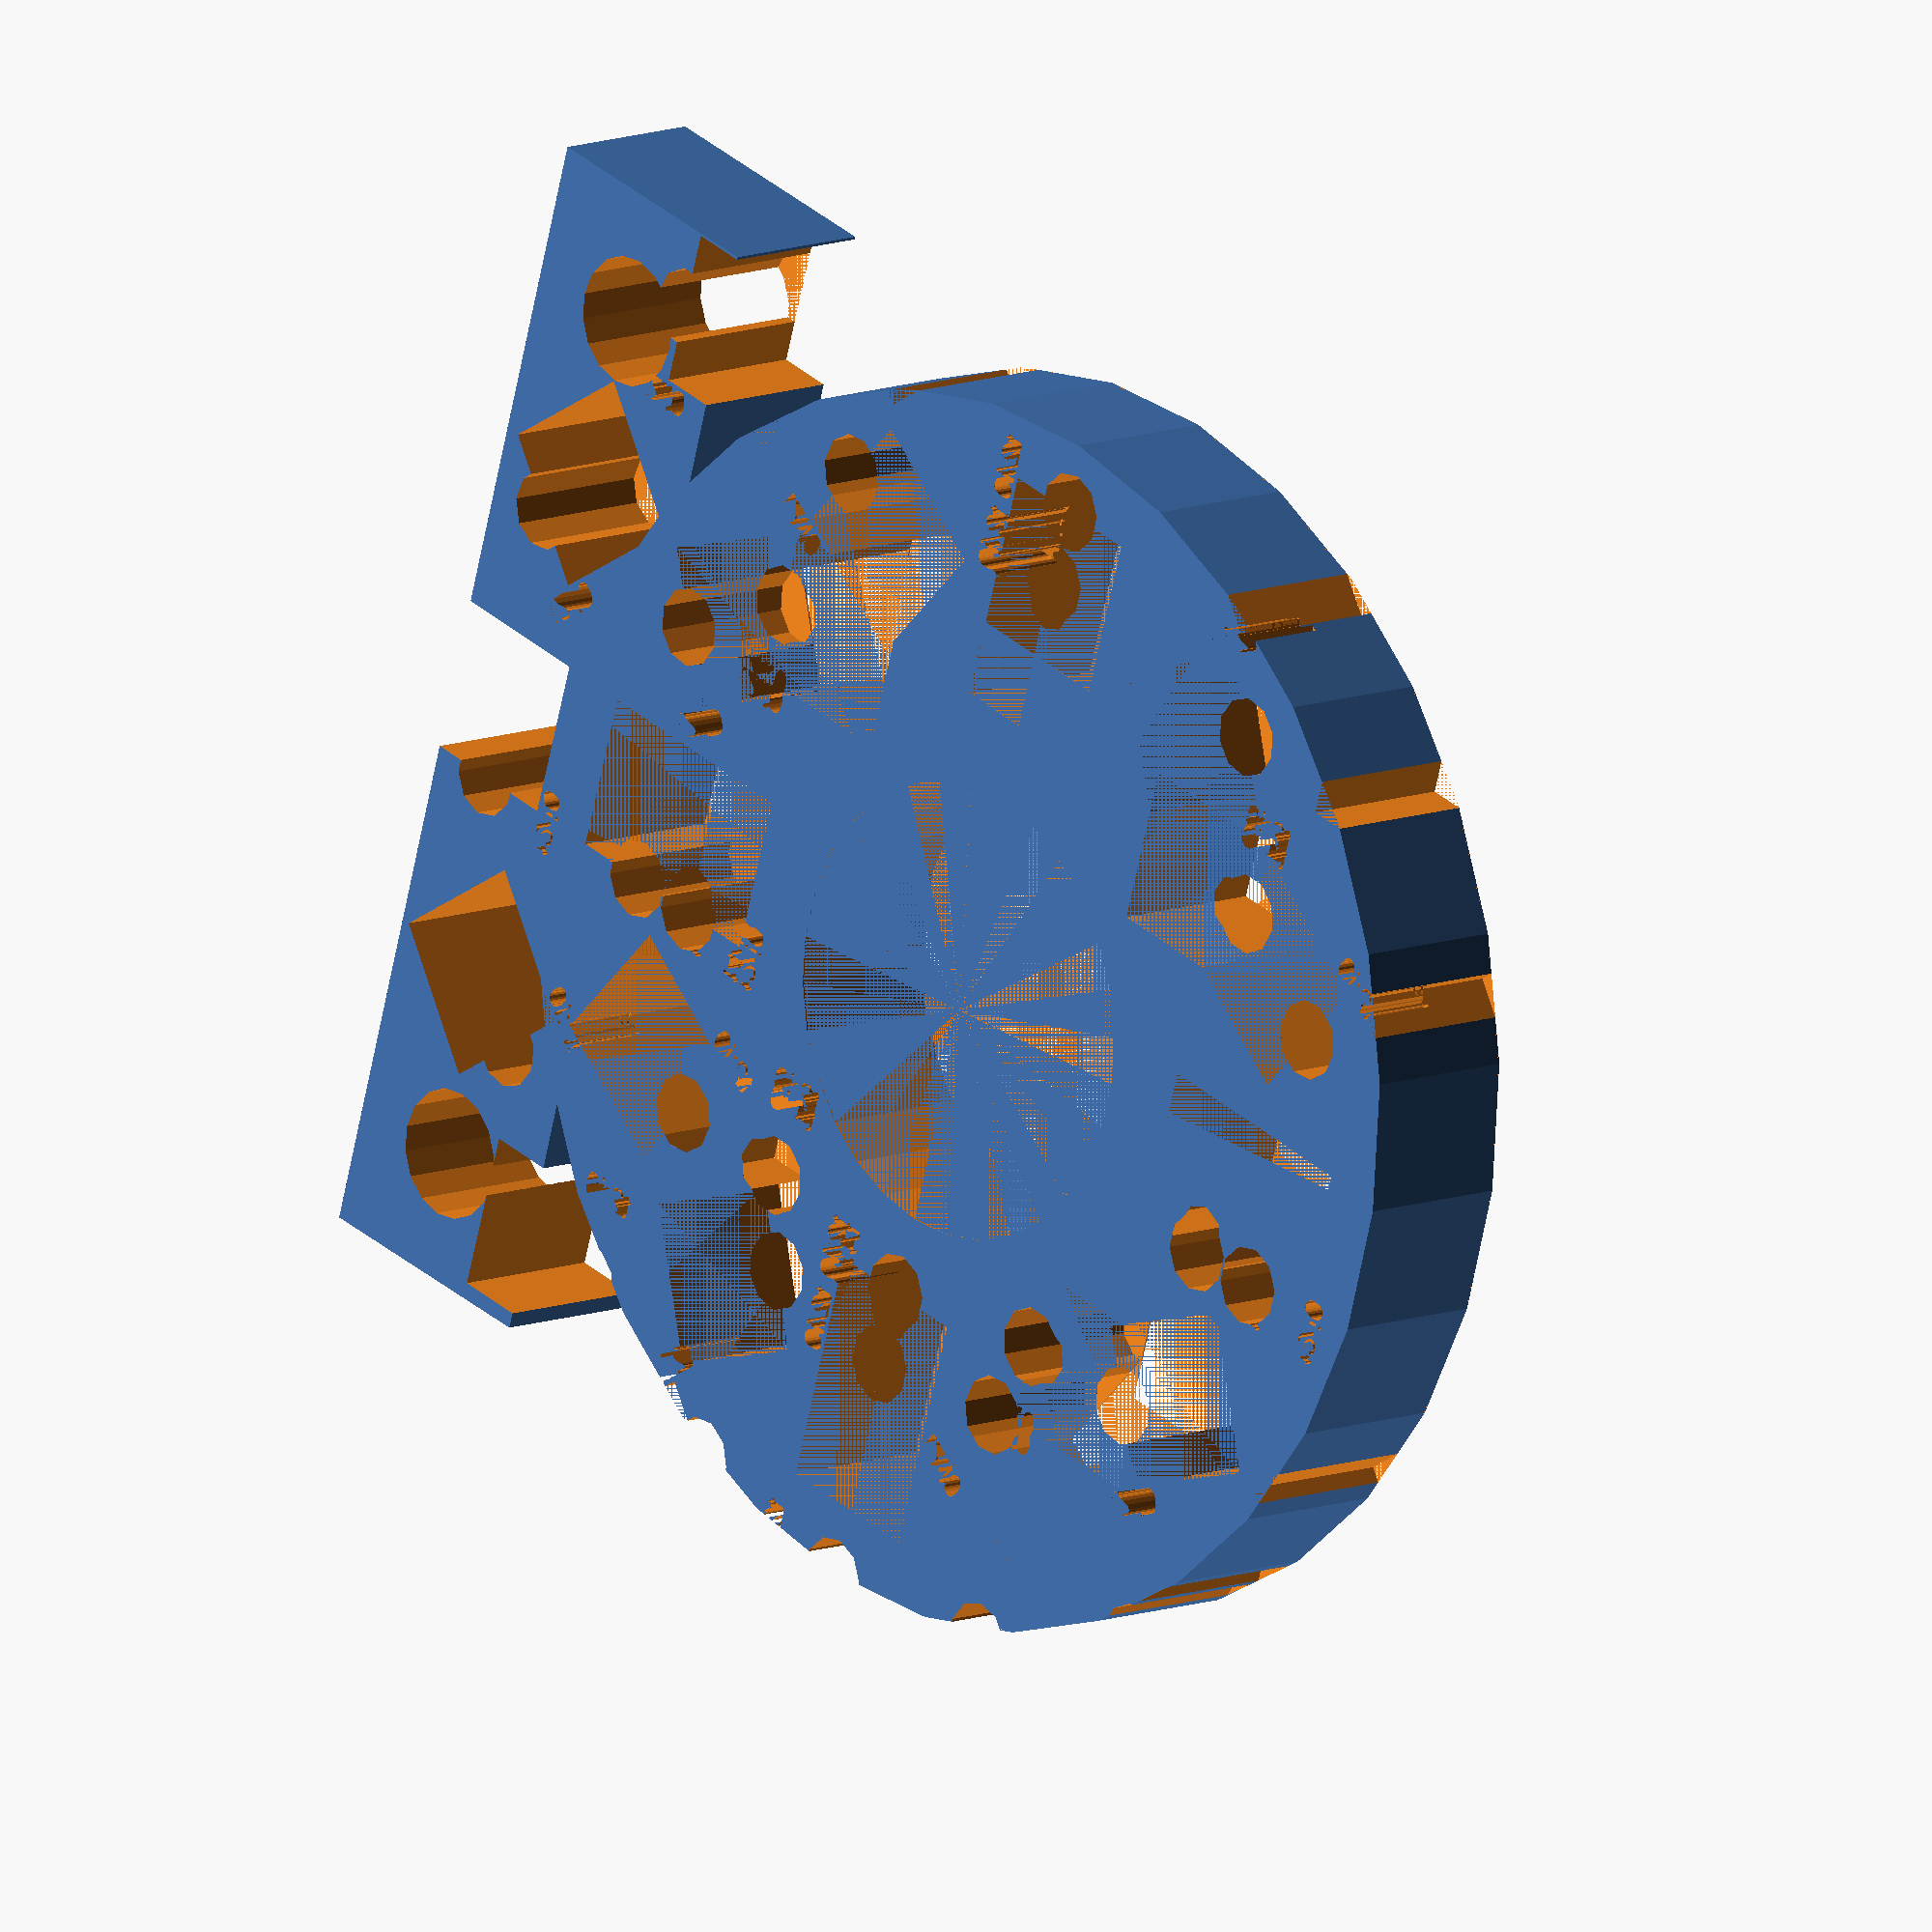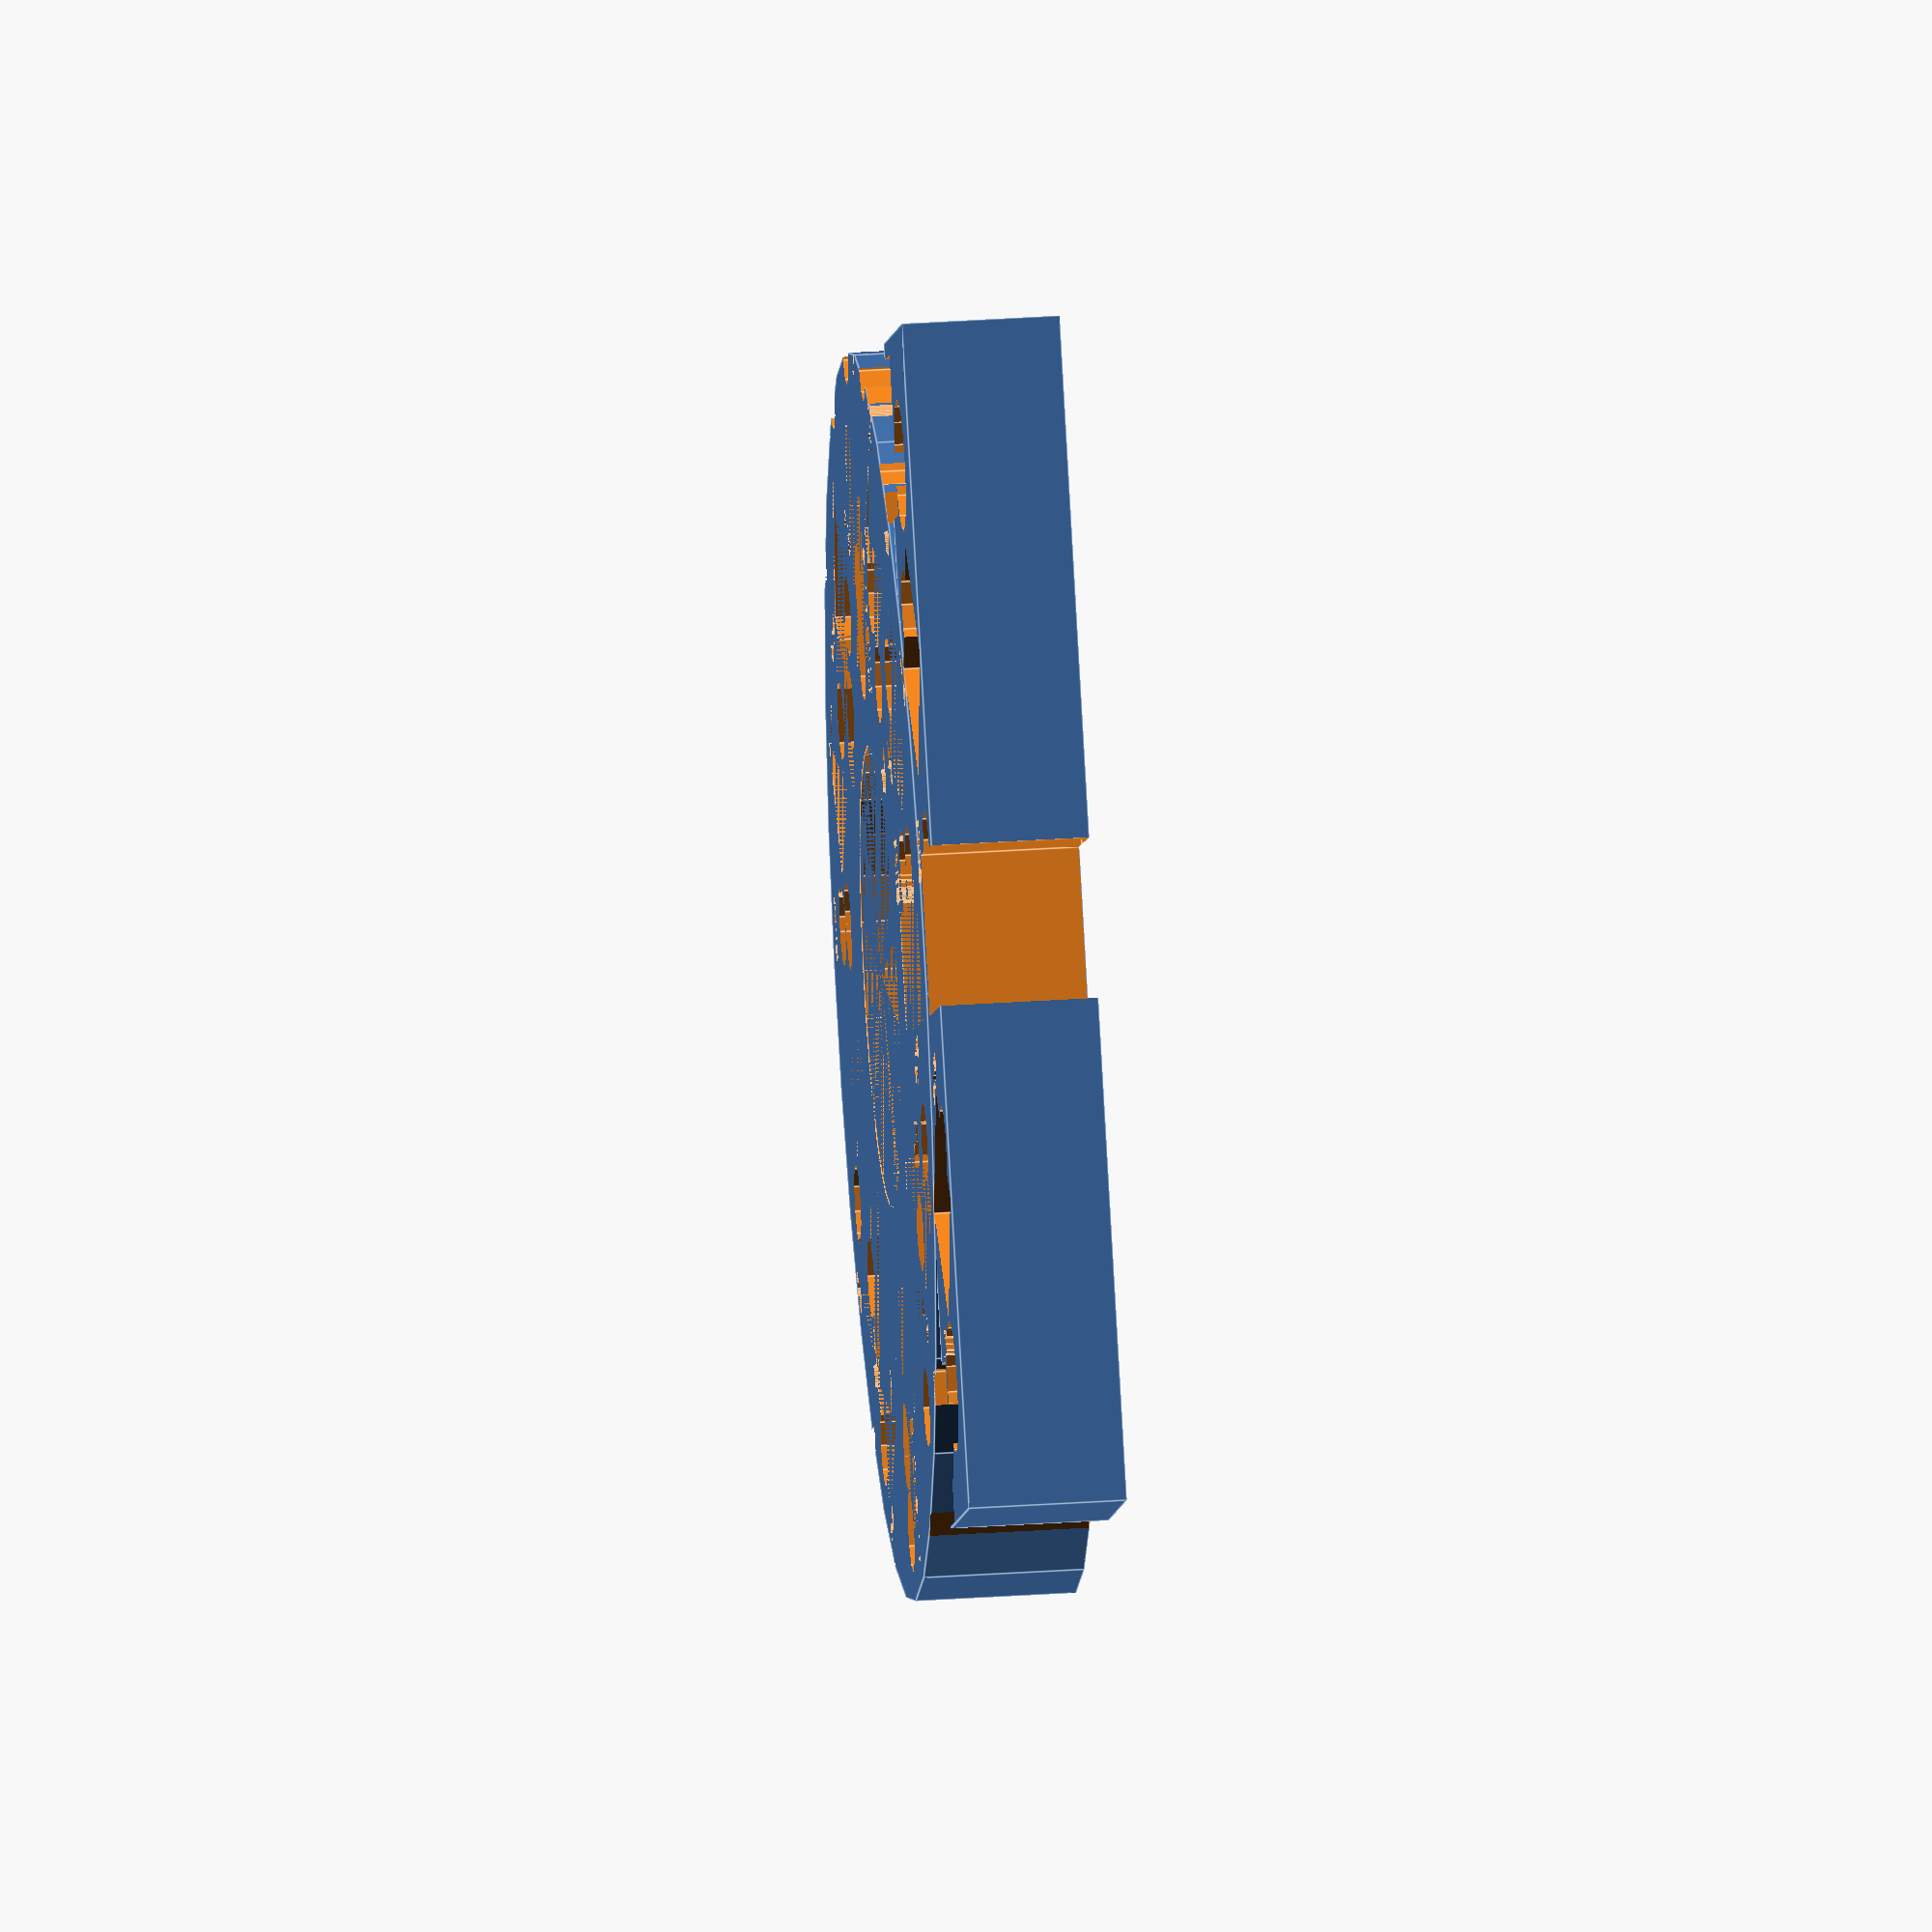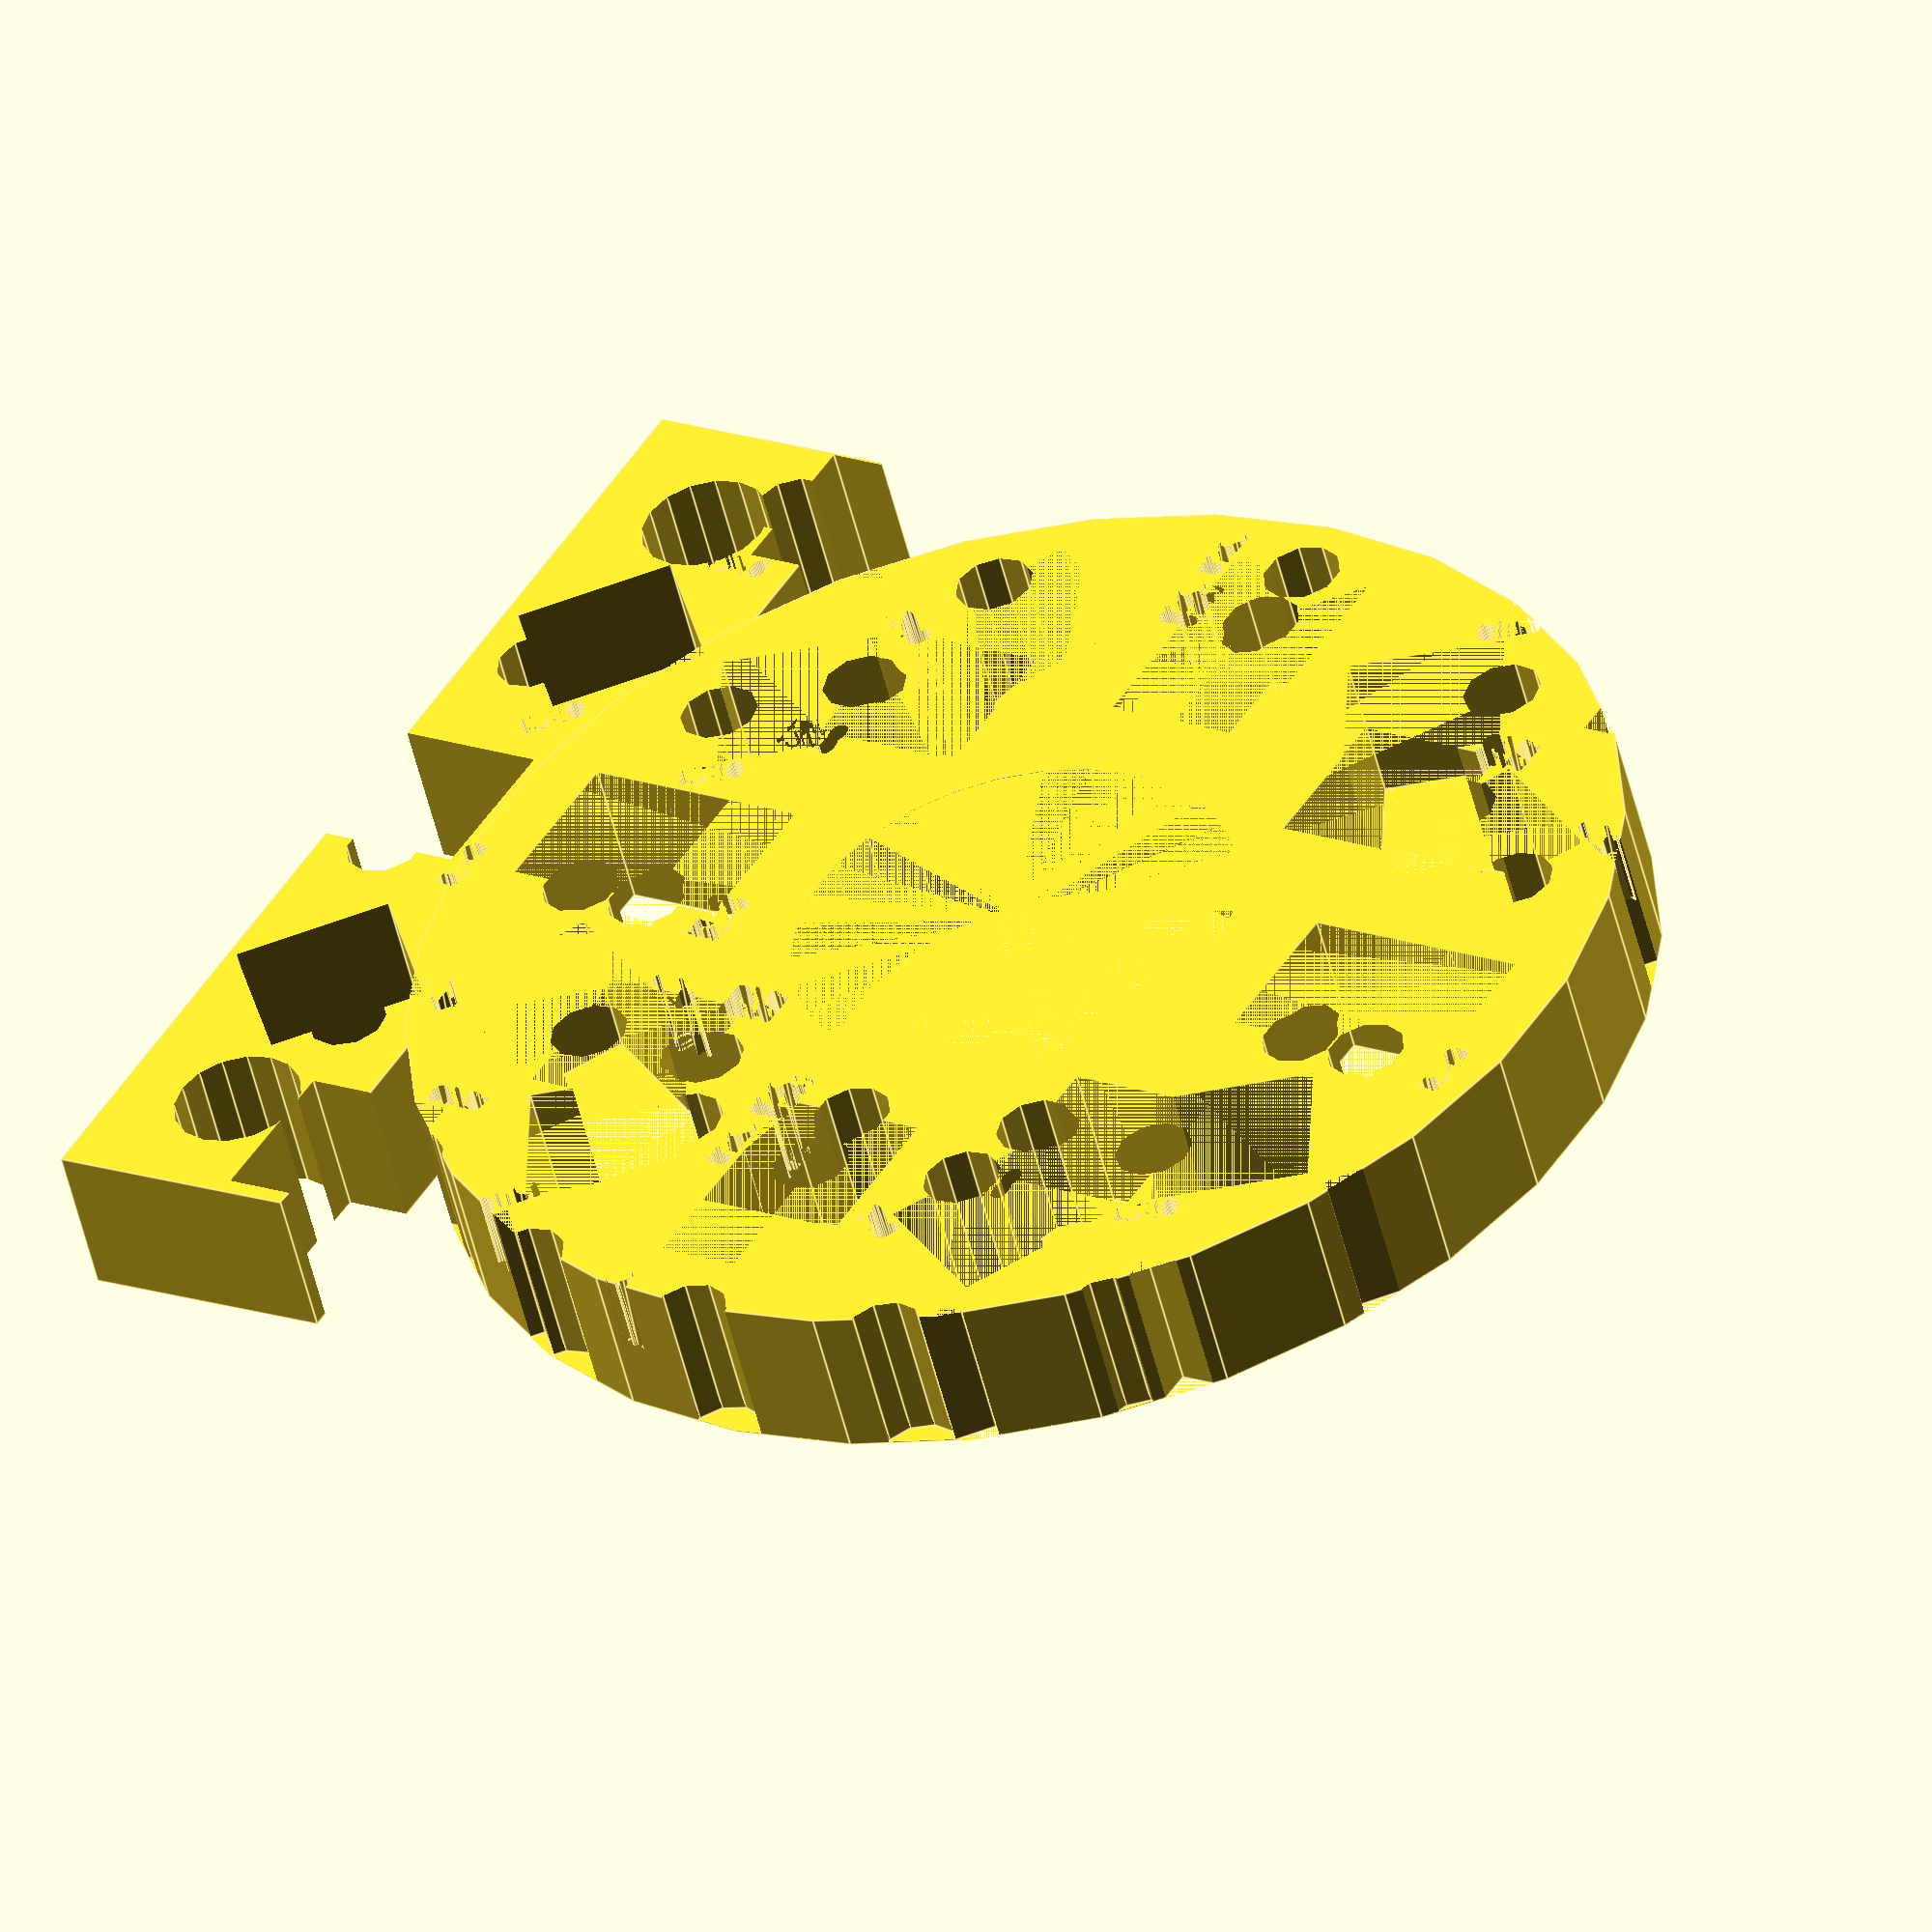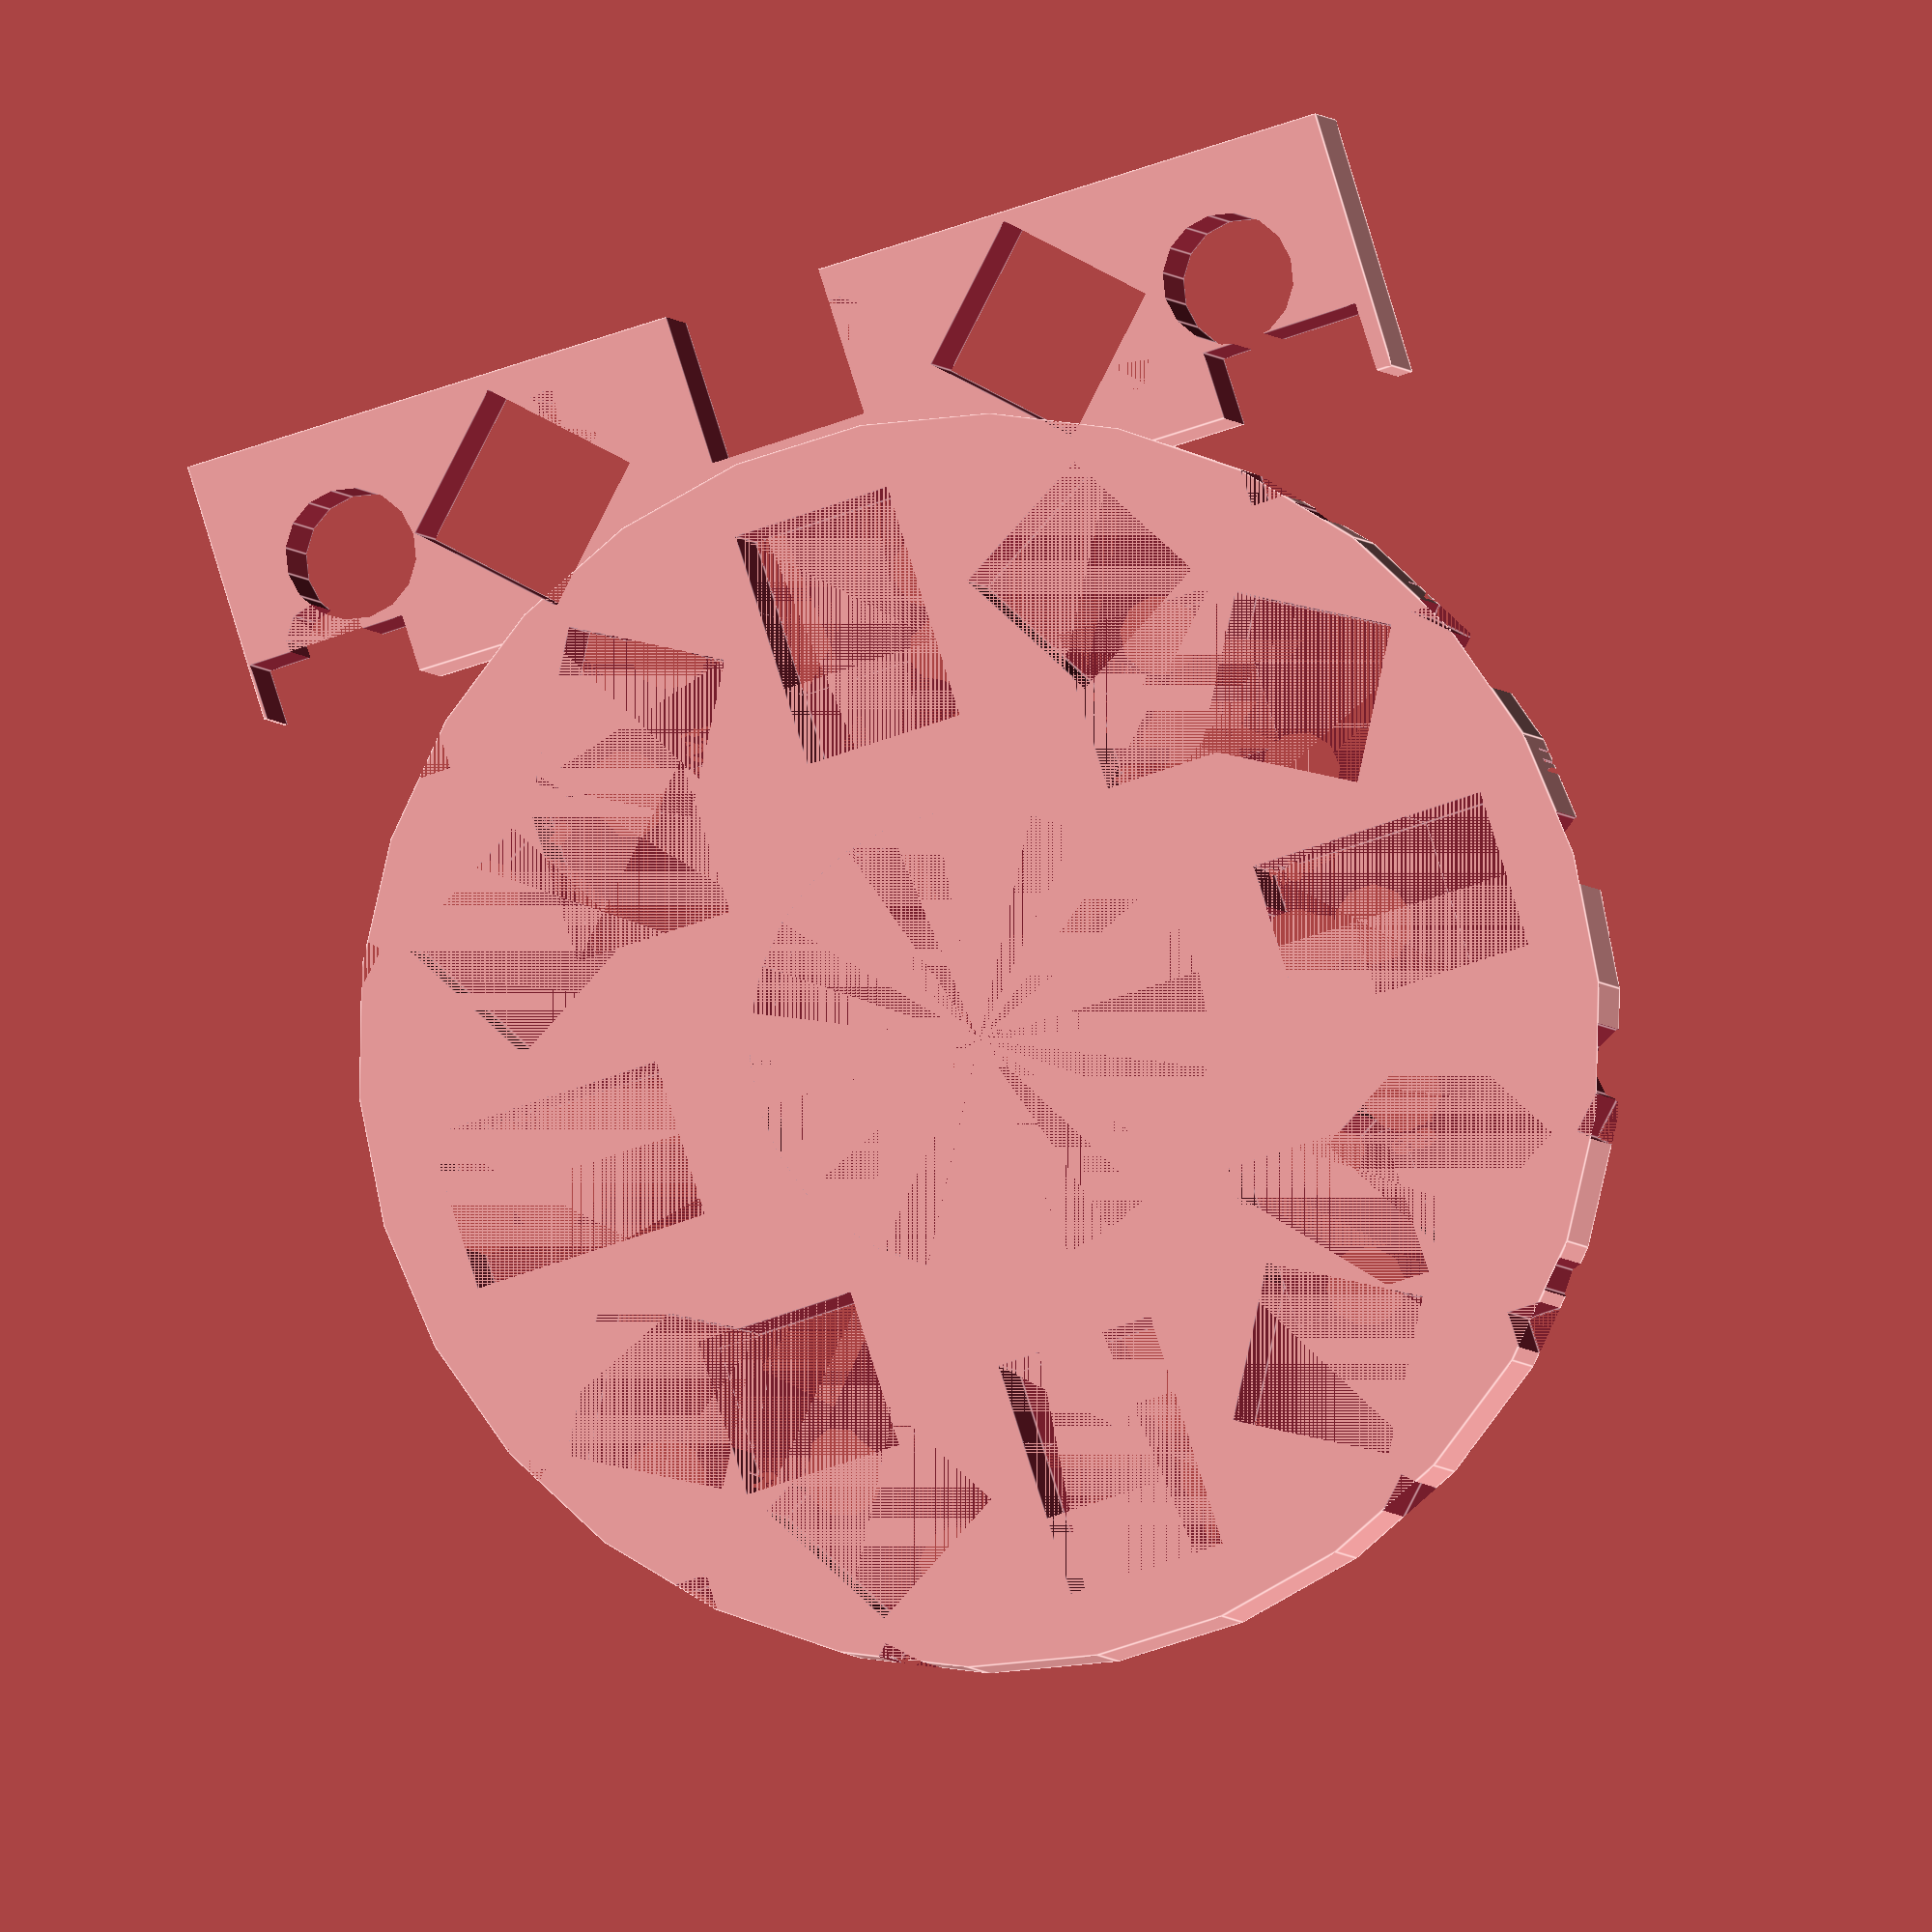
<openscad>
union(){
    difference(){
        union(){
            union(){
                difference(){
                    cylinder(h=12.2, d=94.94153162899184, center=true);
                    cylinder(h=12.200999999999999, d=35.05846837100817, center=true);
                };
            }; // create_cylinder_with_cutout_inner_35.05846837100817mm_outer94.94153162899184mm_thickness12.2mm
            union(){
                difference(){
                    cylinder(h=12, d=93.94153162899184, center=true);
                    cylinder(h=12, d=96.94153162899184, center=true);
                }; // mount_contruction_helper_cylinder
                translate(v=[0, -49.47076581449592, 0]){
                    difference(){
                        cube(size=[90, 20, 12], center=true); // mount_base
                        union(){
                            translate(v=[35.0, 0, -12]){
                                cylinder(h=18.2, d=10);
                            }; // mount_hole_a
                            translate(v=[-35.0, 0, -12]){
                                cylinder(h=18.2, d=10);
                            }; // mount_hole_a
                        };
                    };
                }; // mount_bar_top
            }; // append_mounting_holes_to_base_slice_10_90
        };
        union(){
            rotate(a=[0.0, 0.0, 179.29289321881345]){
                translate(v=[112.5, 0.0, 0.0]){
                    union(){
                        cube(size=[15.2, 15.2, 15.2], center=true); // magpylib.magnet.Cuboid
                        translate(v=[7.6, 0, -6.0]){
                            cylinder(h=24, d=7.6);
                        }; // annotation_cube
                        linear_extrude(height=12){
                            rotate(a=[0, 0, 0]){
                                translate(v=[9.0, 7.933333333333333, -12]){
                                    mirror([1, 0, 0]){
                                        text(text="t3:i0", size=2);
                                    };
                                };
                            };
                        }; // annotation_text
                    };
                };
            }; // ops_magnet_t3:i0
        };
        union(){
            rotate(a=[0.0, 0.0, 149.29289321881345]){
                translate(v=[108.66665545752018, 29.117142574033583, 0.0]){
                    union(){
                        cube(size=[15.2, 15.2, 15.2], center=true); // magpylib.magnet.Cuboid
                        translate(v=[7.6, 0, -6.0]){
                            cylinder(h=24, d=7.6);
                        }; // annotation_cube
                        linear_extrude(height=12){
                            rotate(a=[0, 0, 0]){
                                translate(v=[9.0, 7.933333333333333, -12]){
                                    mirror([1, 0, 0]){
                                        text(text="t3:i0", size=2);
                                    };
                                };
                            };
                        }; // annotation_text
                    };
                };
            }; // ops_magnet_t3:i0
        };
        union(){
            rotate(a=[0.0, 0.0, 119.29289321881346]){
                translate(v=[97.42785792574935, 56.24999999999999, 0.0]){
                    union(){
                        cube(size=[15.2, 15.2, 15.2], center=true); // magpylib.magnet.Cuboid
                        translate(v=[7.6, 0, -6.0]){
                            cylinder(h=24, d=7.6);
                        }; // annotation_cube
                        linear_extrude(height=12){
                            rotate(a=[0, 0, 0]){
                                translate(v=[9.0, 7.933333333333333, -12]){
                                    mirror([1, 0, 0]){
                                        text(text="t3:i0", size=2);
                                    };
                                };
                            };
                        }; // annotation_text
                    };
                };
            }; // ops_magnet_t3:i0
        };
        union(){
            rotate(a=[0.0, 0.0, 89.29289321881345]){
                translate(v=[79.5495128834866, 79.54951288348659, 0.0]){
                    union(){
                        cube(size=[15.2, 15.2, 15.2], center=true); // magpylib.magnet.Cuboid
                        translate(v=[7.6, 0, -6.0]){
                            cylinder(h=24, d=7.6);
                        }; // annotation_cube
                        linear_extrude(height=12){
                            rotate(a=[0, 0, 0]){
                                translate(v=[9.0, 7.933333333333333, -12]){
                                    mirror([1, 0, 0]){
                                        text(text="t3:i0", size=2);
                                    };
                                };
                            };
                        }; // annotation_text
                    };
                };
            }; // ops_magnet_t3:i0
        };
        union(){
            rotate(a=[0.0, 0.0, 59.292893218813454]){
                translate(v=[56.250000000000014, 97.42785792574934, 0.0]){
                    union(){
                        cube(size=[15.2, 15.2, 15.2], center=true); // magpylib.magnet.Cuboid
                        translate(v=[7.6, 0, -6.0]){
                            cylinder(h=24, d=7.6);
                        }; // annotation_cube
                        linear_extrude(height=12){
                            rotate(a=[0, 0, 0]){
                                translate(v=[9.0, 7.933333333333333, -12]){
                                    mirror([1, 0, 0]){
                                        text(text="t3:i0", size=2);
                                    };
                                };
                            };
                        }; // annotation_text
                    };
                };
            }; // ops_magnet_t3:i0
        };
        union(){
            rotate(a=[0.0, 0.0, 29.292893218813454]){
                translate(v=[29.117142574033583, 108.66665545752018, 0.0]){
                    union(){
                        cube(size=[15.2, 15.2, 15.2], center=true); // magpylib.magnet.Cuboid
                        translate(v=[7.6, 0, -6.0]){
                            cylinder(h=24, d=7.6);
                        }; // annotation_cube
                        linear_extrude(height=12){
                            rotate(a=[0, 0, 0]){
                                translate(v=[9.0, 7.933333333333333, -12]){
                                    mirror([1, 0, 0]){
                                        text(text="t3:i0", size=2);
                                    };
                                };
                            };
                        }; // annotation_text
                    };
                };
            }; // ops_magnet_t3:i0
        };
        union(){
            rotate(a=[0.0, 0.0, -0.7071067811865472]){
                translate(v=[6.8886382452038615e-15, 112.5, 0.0]){
                    union(){
                        cube(size=[15.2, 15.2, 15.2], center=true); // magpylib.magnet.Cuboid
                        translate(v=[7.6, 0, -6.0]){
                            cylinder(h=24, d=7.6);
                        }; // annotation_cube
                        linear_extrude(height=12){
                            rotate(a=[0, 0, 0]){
                                translate(v=[9.0, 7.933333333333333, -12]){
                                    mirror([1, 0, 0]){
                                        text(text="t3:i0", size=2);
                                    };
                                };
                            };
                        }; // annotation_text
                    };
                };
            }; // ops_magnet_t3:i0
        };
        union(){
            rotate(a=[-0.0, -0.0, -30.707106781186567]){
                translate(v=[-29.117142574033597, 108.66665545752018, 0.0]){
                    union(){
                        cube(size=[15.2, 15.2, 15.2], center=true); // magpylib.magnet.Cuboid
                        translate(v=[7.6, 0, -6.0]){
                            cylinder(h=24, d=7.6);
                        }; // annotation_cube
                        linear_extrude(height=12){
                            rotate(a=[0, 0, 0]){
                                translate(v=[9.0, 7.933333333333333, -12]){
                                    mirror([1, 0, 0]){
                                        text(text="t3:i0", size=2);
                                    };
                                };
                            };
                        }; // annotation_text
                    };
                };
            }; // ops_magnet_t3:i0
        };
        union(){
            rotate(a=[-0.0, -0.0, -60.70710678118658]){
                translate(v=[-56.24999999999997, 97.42785792574935, 0.0]){
                    union(){
                        cube(size=[15.2, 15.2, 15.2], center=true); // magpylib.magnet.Cuboid
                        translate(v=[7.6, 0, -6.0]){
                            cylinder(h=24, d=7.6);
                        }; // annotation_cube
                        linear_extrude(height=12){
                            rotate(a=[0, 0, 0]){
                                translate(v=[9.0, 7.933333333333333, -12]){
                                    mirror([1, 0, 0]){
                                        text(text="t3:i0", size=2);
                                    };
                                };
                            };
                        }; // annotation_text
                    };
                };
            }; // ops_magnet_t3:i0
        };
        union(){
            rotate(a=[-0.0, -0.0, -90.70710678118654]){
                translate(v=[-79.54951288348659, 79.5495128834866, 0.0]){
                    union(){
                        cube(size=[15.2, 15.2, 15.2], center=true); // magpylib.magnet.Cuboid
                        translate(v=[7.6, 0, -6.0]){
                            cylinder(h=24, d=7.6);
                        }; // annotation_cube
                        linear_extrude(height=12){
                            rotate(a=[0, 0, 0]){
                                translate(v=[9.0, 7.933333333333333, -12]){
                                    mirror([1, 0, 0]){
                                        text(text="t3:i0", size=2);
                                    };
                                };
                            };
                        }; // annotation_text
                    };
                };
            }; // ops_magnet_t3:i0
        };
        union(){
            rotate(a=[-0.0, -0.0, -120.70710678118655]){
                translate(v=[-97.42785792574935, 56.24999999999999, 0.0]){
                    union(){
                        cube(size=[15.2, 15.2, 15.2], center=true); // magpylib.magnet.Cuboid
                        translate(v=[7.6, 0, -6.0]){
                            cylinder(h=24, d=7.6);
                        }; // annotation_cube
                        linear_extrude(height=12){
                            rotate(a=[0, 0, 0]){
                                translate(v=[9.0, 7.933333333333333, -12]){
                                    mirror([1, 0, 0]){
                                        text(text="t3:i0", size=2);
                                    };
                                };
                            };
                        }; // annotation_text
                    };
                };
            }; // ops_magnet_t3:i0
        };
        union(){
            rotate(a=[-0.0, -0.0, -150.70710678118658]){
                translate(v=[-108.66665545752018, 29.117142574033615, 0.0]){
                    union(){
                        cube(size=[15.2, 15.2, 15.2], center=true); // magpylib.magnet.Cuboid
                        translate(v=[7.6, 0, -6.0]){
                            cylinder(h=24, d=7.6);
                        }; // annotation_cube
                        linear_extrude(height=12){
                            rotate(a=[0, 0, 0]){
                                translate(v=[9.0, 7.933333333333333, -12]){
                                    mirror([1, 0, 0]){
                                        text(text="t3:i0", size=2);
                                    };
                                };
                            };
                        }; // annotation_text
                    };
                };
            }; // ops_magnet_t3:i0
        };
        union(){
            rotate(a=[0.0, 0.0, 179.29289321881345]){
                translate(v=[-112.5, 1.3777276490407723e-14, 0.0]){
                    union(){
                        cube(size=[15.2, 15.2, 15.2], center=true); // magpylib.magnet.Cuboid
                        translate(v=[7.6, 0, -6.0]){
                            cylinder(h=24, d=7.6);
                        }; // annotation_cube
                        linear_extrude(height=12){
                            rotate(a=[0, 0, 0]){
                                translate(v=[9.0, 7.933333333333333, -12]){
                                    mirror([1, 0, 0]){
                                        text(text="t3:i0", size=2);
                                    };
                                };
                            };
                        }; // annotation_text
                    };
                };
            }; // ops_magnet_t3:i0
        };
        union(){
            rotate(a=[0.0, 0.0, 149.29289321881345]){
                translate(v=[-108.66665545752018, -29.11714257403359, 0.0]){
                    union(){
                        cube(size=[15.2, 15.2, 15.2], center=true); // magpylib.magnet.Cuboid
                        translate(v=[7.6, 0, -6.0]){
                            cylinder(h=24, d=7.6);
                        }; // annotation_cube
                        linear_extrude(height=12){
                            rotate(a=[0, 0, 0]){
                                translate(v=[9.0, 7.933333333333333, -12]){
                                    mirror([1, 0, 0]){
                                        text(text="t3:i0", size=2);
                                    };
                                };
                            };
                        }; // annotation_text
                    };
                };
            }; // ops_magnet_t3:i0
        };
        union(){
            rotate(a=[0.0, 0.0, 119.29289321881346]){
                translate(v=[-97.42785792574934, -56.250000000000014, 0.0]){
                    union(){
                        cube(size=[15.2, 15.2, 15.2], center=true); // magpylib.magnet.Cuboid
                        translate(v=[7.6, 0, -6.0]){
                            cylinder(h=24, d=7.6);
                        }; // annotation_cube
                        linear_extrude(height=12){
                            rotate(a=[0, 0, 0]){
                                translate(v=[9.0, 7.933333333333333, -12]){
                                    mirror([1, 0, 0]){
                                        text(text="t3:i0", size=2);
                                    };
                                };
                            };
                        }; // annotation_text
                    };
                };
            }; // ops_magnet_t3:i0
        };
        union(){
            rotate(a=[0.0, 0.0, 89.29289321881345]){
                translate(v=[-79.54951288348661, -79.54951288348659, 0.0]){
                    union(){
                        cube(size=[15.2, 15.2, 15.2], center=true); // magpylib.magnet.Cuboid
                        translate(v=[7.6, 0, -6.0]){
                            cylinder(h=24, d=7.6);
                        }; // annotation_cube
                        linear_extrude(height=12){
                            rotate(a=[0, 0, 0]){
                                translate(v=[9.0, 7.933333333333333, -12]){
                                    mirror([1, 0, 0]){
                                        text(text="t3:i0", size=2);
                                    };
                                };
                            };
                        }; // annotation_text
                    };
                };
            }; // ops_magnet_t3:i0
        };
        union(){
            rotate(a=[0.0, 0.0, 59.292893218813454]){
                translate(v=[-56.25000000000005, -97.42785792574932, 0.0]){
                    union(){
                        cube(size=[15.2, 15.2, 15.2], center=true); // magpylib.magnet.Cuboid
                        translate(v=[7.6, 0, -6.0]){
                            cylinder(h=24, d=7.6);
                        }; // annotation_cube
                        linear_extrude(height=12){
                            rotate(a=[0, 0, 0]){
                                translate(v=[9.0, 7.933333333333333, -12]){
                                    mirror([1, 0, 0]){
                                        text(text="t3:i0", size=2);
                                    };
                                };
                            };
                        }; // annotation_text
                    };
                };
            }; // ops_magnet_t3:i0
        };
        union(){
            rotate(a=[0.0, 0.0, 29.292893218813454]){
                translate(v=[-29.117142574033572, -108.66665545752018, 0.0]){
                    union(){
                        cube(size=[15.2, 15.2, 15.2], center=true); // magpylib.magnet.Cuboid
                        translate(v=[7.6, 0, -6.0]){
                            cylinder(h=24, d=7.6);
                        }; // annotation_cube
                        linear_extrude(height=12){
                            rotate(a=[0, 0, 0]){
                                translate(v=[9.0, 7.933333333333333, -12]){
                                    mirror([1, 0, 0]){
                                        text(text="t3:i0", size=2);
                                    };
                                };
                            };
                        }; // annotation_text
                    };
                };
            }; // ops_magnet_t3:i0
        };
        union(){
            rotate(a=[0.0, 0.0, -0.7071067811865472]){
                translate(v=[-2.0665914735611585e-14, -112.5, 0.0]){
                    union(){
                        cube(size=[15.2, 15.2, 15.2], center=true); // magpylib.magnet.Cuboid
                        translate(v=[7.6, 0, -6.0]){
                            cylinder(h=24, d=7.6);
                        }; // annotation_cube
                        linear_extrude(height=12){
                            rotate(a=[0, 0, 0]){
                                translate(v=[9.0, 7.933333333333333, -12]){
                                    mirror([1, 0, 0]){
                                        text(text="t3:i0", size=2);
                                    };
                                };
                            };
                        }; // annotation_text
                    };
                };
            }; // ops_magnet_t3:i0
        };
        union(){
            rotate(a=[-0.0, -0.0, -30.707106781186567]){
                translate(v=[29.117142574033533, -108.66665545752019, 0.0]){
                    union(){
                        cube(size=[15.2, 15.2, 15.2], center=true); // magpylib.magnet.Cuboid
                        translate(v=[7.6, 0, -6.0]){
                            cylinder(h=24, d=7.6);
                        }; // annotation_cube
                        linear_extrude(height=12){
                            rotate(a=[0, 0, 0]){
                                translate(v=[9.0, 7.933333333333333, -12]){
                                    mirror([1, 0, 0]){
                                        text(text="t3:i0", size=2);
                                    };
                                };
                            };
                        }; // annotation_text
                    };
                };
            }; // ops_magnet_t3:i0
        };
        union(){
            rotate(a=[-0.0, -0.0, -60.70710678118658]){
                translate(v=[56.250000000000014, -97.42785792574934, 0.0]){
                    union(){
                        cube(size=[15.2, 15.2, 15.2], center=true); // magpylib.magnet.Cuboid
                        translate(v=[7.6, 0, -6.0]){
                            cylinder(h=24, d=7.6);
                        }; // annotation_cube
                        linear_extrude(height=12){
                            rotate(a=[0, 0, 0]){
                                translate(v=[9.0, 7.933333333333333, -12]){
                                    mirror([1, 0, 0]){
                                        text(text="t3:i0", size=2);
                                    };
                                };
                            };
                        }; // annotation_text
                    };
                };
            }; // ops_magnet_t3:i0
        };
        union(){
            rotate(a=[-0.0, -0.0, -90.70710678118654]){
                translate(v=[79.54951288348657, -79.54951288348661, 0.0]){
                    union(){
                        cube(size=[15.2, 15.2, 15.2], center=true); // magpylib.magnet.Cuboid
                        translate(v=[7.6, 0, -6.0]){
                            cylinder(h=24, d=7.6);
                        }; // annotation_cube
                        linear_extrude(height=12){
                            rotate(a=[0, 0, 0]){
                                translate(v=[9.0, 7.933333333333333, -12]){
                                    mirror([1, 0, 0]){
                                        text(text="t3:i0", size=2);
                                    };
                                };
                            };
                        }; // annotation_text
                    };
                };
            }; // ops_magnet_t3:i0
        };
        union(){
            rotate(a=[-0.0, -0.0, -120.70710678118655]){
                translate(v=[97.42785792574932, -56.25000000000005, 0.0]){
                    union(){
                        cube(size=[15.2, 15.2, 15.2], center=true); // magpylib.magnet.Cuboid
                        translate(v=[7.6, 0, -6.0]){
                            cylinder(h=24, d=7.6);
                        }; // annotation_cube
                        linear_extrude(height=12){
                            rotate(a=[0, 0, 0]){
                                translate(v=[9.0, 7.933333333333333, -12]){
                                    mirror([1, 0, 0]){
                                        text(text="t3:i0", size=2);
                                    };
                                };
                            };
                        }; // annotation_text
                    };
                };
            }; // ops_magnet_t3:i0
        };
        union(){
            rotate(a=[-0.0, -0.0, -150.70710678118658]){
                translate(v=[108.66665545752018, -29.117142574033576, 0.0]){
                    union(){
                        cube(size=[15.2, 15.2, 15.2], center=true); // magpylib.magnet.Cuboid
                        translate(v=[7.6, 0, -6.0]){
                            cylinder(h=24, d=7.6);
                        }; // annotation_cube
                        linear_extrude(height=12){
                            rotate(a=[0, 0, 0]){
                                translate(v=[9.0, 7.933333333333333, -12]){
                                    mirror([1, 0, 0]){
                                        text(text="t3:i0", size=2);
                                    };
                                };
                            };
                        }; // annotation_text
                    };
                };
            }; // ops_magnet_t3:i0
        };
        union(){
            rotate(a=[0.0, 0.0, 179.29289321881345]){
                translate(v=[30.0, 0.0, 0.0]){
                    union(){
                        cube(size=[9.2, 9.2, 9.2], center=true); // magpylib.magnet.Cuboid
                        translate(v=[4.6, 0, -6.0]){
                            cylinder(h=24, d=4.6);
                        }; // annotation_cube
                        linear_extrude(height=12){
                            rotate(a=[0, 0, 0]){
                                translate(v=[9.0, 4.933333333333333, -12]){
                                    mirror([1, 0, 0]){
                                        text(text="t4:i0", size=2);
                                    };
                                };
                            };
                        }; // annotation_text
                    };
                };
            }; // ops_magnet_t4:i0
        };
        union(){
            rotate(a=[0.0, 0.0, 89.29289321881345]){
                translate(v=[21.213203435596427, 21.213203435596423, 0.0]){
                    union(){
                        cube(size=[9.2, 9.2, 9.2], center=true); // magpylib.magnet.Cuboid
                        translate(v=[4.6, 0, -6.0]){
                            cylinder(h=24, d=4.6);
                        }; // annotation_cube
                        linear_extrude(height=12){
                            rotate(a=[0, 0, 0]){
                                translate(v=[9.0, 4.933333333333333, -12]){
                                    mirror([1, 0, 0]){
                                        text(text="t4:i0", size=2);
                                    };
                                };
                            };
                        }; // annotation_text
                    };
                };
            }; // ops_magnet_t4:i0
        };
        union(){
            rotate(a=[0.0, 0.0, -0.7071067811865472]){
                translate(v=[1.83697019872103e-15, 30.0, 0.0]){
                    union(){
                        cube(size=[9.2, 9.2, 9.2], center=true); // magpylib.magnet.Cuboid
                        translate(v=[4.6, 0, -6.0]){
                            cylinder(h=24, d=4.6);
                        }; // annotation_cube
                        linear_extrude(height=12){
                            rotate(a=[0, 0, 0]){
                                translate(v=[9.0, 4.933333333333333, -12]){
                                    mirror([1, 0, 0]){
                                        text(text="t4:i0", size=2);
                                    };
                                };
                            };
                        }; // annotation_text
                    };
                };
            }; // ops_magnet_t4:i0
        };
        union(){
            rotate(a=[-0.0, -0.0, -90.70710678118654]){
                translate(v=[-21.213203435596423, 21.213203435596427, 0.0]){
                    union(){
                        cube(size=[9.2, 9.2, 9.2], center=true); // magpylib.magnet.Cuboid
                        translate(v=[4.6, 0, -6.0]){
                            cylinder(h=24, d=4.6);
                        }; // annotation_cube
                        linear_extrude(height=12){
                            rotate(a=[0, 0, 0]){
                                translate(v=[9.0, 4.933333333333333, -12]){
                                    mirror([1, 0, 0]){
                                        text(text="t4:i0", size=2);
                                    };
                                };
                            };
                        }; // annotation_text
                    };
                };
            }; // ops_magnet_t4:i0
        };
        union(){
            rotate(a=[0.0, 0.0, 179.29289321881345]){
                translate(v=[-30.0, 3.67394039744206e-15, 0.0]){
                    union(){
                        cube(size=[9.2, 9.2, 9.2], center=true); // magpylib.magnet.Cuboid
                        translate(v=[4.6, 0, -6.0]){
                            cylinder(h=24, d=4.6);
                        }; // annotation_cube
                        linear_extrude(height=12){
                            rotate(a=[0, 0, 0]){
                                translate(v=[9.0, 4.933333333333333, -12]){
                                    mirror([1, 0, 0]){
                                        text(text="t4:i0", size=2);
                                    };
                                };
                            };
                        }; // annotation_text
                    };
                };
            }; // ops_magnet_t4:i0
        };
        union(){
            rotate(a=[0.0, 0.0, 89.29289321881345]){
                translate(v=[-21.21320343559643, -21.213203435596423, 0.0]){
                    union(){
                        cube(size=[9.2, 9.2, 9.2], center=true); // magpylib.magnet.Cuboid
                        translate(v=[4.6, 0, -6.0]){
                            cylinder(h=24, d=4.6);
                        }; // annotation_cube
                        linear_extrude(height=12){
                            rotate(a=[0, 0, 0]){
                                translate(v=[9.0, 4.933333333333333, -12]){
                                    mirror([1, 0, 0]){
                                        text(text="t4:i0", size=2);
                                    };
                                };
                            };
                        }; // annotation_text
                    };
                };
            }; // ops_magnet_t4:i0
        };
        union(){
            rotate(a=[0.0, 0.0, -0.7071067811865472]){
                translate(v=[-5.510910596163089e-15, -30.0, 0.0]){
                    union(){
                        cube(size=[9.2, 9.2, 9.2], center=true); // magpylib.magnet.Cuboid
                        translate(v=[4.6, 0, -6.0]){
                            cylinder(h=24, d=4.6);
                        }; // annotation_cube
                        linear_extrude(height=12){
                            rotate(a=[0, 0, 0]){
                                translate(v=[9.0, 4.933333333333333, -12]){
                                    mirror([1, 0, 0]){
                                        text(text="t4:i0", size=2);
                                    };
                                };
                            };
                        }; // annotation_text
                    };
                };
            }; // ops_magnet_t4:i0
        };
        union(){
            rotate(a=[-0.0, -0.0, -90.70710678118654]){
                translate(v=[21.21320343559642, -21.21320343559643, 0.0]){
                    union(){
                        cube(size=[9.2, 9.2, 9.2], center=true); // magpylib.magnet.Cuboid
                        translate(v=[4.6, 0, -6.0]){
                            cylinder(h=24, d=4.6);
                        }; // annotation_cube
                        linear_extrude(height=12){
                            rotate(a=[0, 0, 0]){
                                translate(v=[9.0, 4.933333333333333, -12]){
                                    mirror([1, 0, 0]){
                                        text(text="t4:i0", size=2);
                                    };
                                };
                            };
                        }; // annotation_text
                    };
                };
            }; // ops_magnet_t4:i0
        };
        union(){
            rotate(a=[0.0, 0.0, 179.29289321881345]){
                translate(v=[54.0, 0.0, 0.0]){
                    union(){
                        cube(size=[12.2, 12.2, 12.2], center=true); // magpylib.magnet.Cuboid
                        translate(v=[6.1, 0, -6.0]){
                            cylinder(h=24, d=6.1);
                        }; // annotation_cube
                        linear_extrude(height=12){
                            rotate(a=[0, 0, 0]){
                                translate(v=[9.0, 6.433333333333333, -12]){
                                    mirror([1, 0, 0]){
                                        text(text="t2:i0", size=2);
                                    };
                                };
                            };
                        }; // annotation_text
                    };
                };
            }; // ops_magnet_t2:i0
        };
        union(){
            rotate(a=[0.0, 0.0, 134.29289321881345]){
                translate(v=[49.88949475560948, 20.66490534771485, 0.0]){
                    union(){
                        cube(size=[12.2, 12.2, 12.2], center=true); // magpylib.magnet.Cuboid
                        translate(v=[6.1, 0, -6.0]){
                            cylinder(h=24, d=6.1);
                        }; // annotation_cube
                        linear_extrude(height=12){
                            rotate(a=[0, 0, 0]){
                                translate(v=[9.0, 6.433333333333333, -12]){
                                    mirror([1, 0, 0]){
                                        text(text="t2:i0", size=2);
                                    };
                                };
                            };
                        }; // annotation_text
                    };
                };
            }; // ops_magnet_t2:i0
        };
        union(){
            rotate(a=[0.0, 0.0, 89.29289321881345]){
                translate(v=[38.18376618407357, 38.18376618407356, 0.0]){
                    union(){
                        cube(size=[12.2, 12.2, 12.2], center=true); // magpylib.magnet.Cuboid
                        translate(v=[6.1, 0, -6.0]){
                            cylinder(h=24, d=6.1);
                        }; // annotation_cube
                        linear_extrude(height=12){
                            rotate(a=[0, 0, 0]){
                                translate(v=[9.0, 6.433333333333333, -12]){
                                    mirror([1, 0, 0]){
                                        text(text="t2:i0", size=2);
                                    };
                                };
                            };
                        }; // annotation_text
                    };
                };
            }; // ops_magnet_t2:i0
        };
        union(){
            rotate(a=[0.0, 0.0, 44.29289321881345]){
                translate(v=[20.66490534771485, 49.88949475560948, 0.0]){
                    union(){
                        cube(size=[12.2, 12.2, 12.2], center=true); // magpylib.magnet.Cuboid
                        translate(v=[6.1, 0, -6.0]){
                            cylinder(h=24, d=6.1);
                        }; // annotation_cube
                        linear_extrude(height=12){
                            rotate(a=[0, 0, 0]){
                                translate(v=[9.0, 6.433333333333333, -12]){
                                    mirror([1, 0, 0]){
                                        text(text="t2:i0", size=2);
                                    };
                                };
                            };
                        }; // annotation_text
                    };
                };
            }; // ops_magnet_t2:i0
        };
        union(){
            rotate(a=[0.0, 0.0, -0.7071067811865472]){
                translate(v=[3.3065463576978537e-15, 54.0, 0.0]){
                    union(){
                        cube(size=[12.2, 12.2, 12.2], center=true); // magpylib.magnet.Cuboid
                        translate(v=[6.1, 0, -6.0]){
                            cylinder(h=24, d=6.1);
                        }; // annotation_cube
                        linear_extrude(height=12){
                            rotate(a=[0, 0, 0]){
                                translate(v=[9.0, 6.433333333333333, -12]){
                                    mirror([1, 0, 0]){
                                        text(text="t2:i0", size=2);
                                    };
                                };
                            };
                        }; // annotation_text
                    };
                };
            }; // ops_magnet_t2:i0
        };
        union(){
            rotate(a=[-0.0, -0.0, -45.707106781186546]){
                translate(v=[-20.664905347714846, 49.88949475560948, 0.0]){
                    union(){
                        cube(size=[12.2, 12.2, 12.2], center=true); // magpylib.magnet.Cuboid
                        translate(v=[6.1, 0, -6.0]){
                            cylinder(h=24, d=6.1);
                        }; // annotation_cube
                        linear_extrude(height=12){
                            rotate(a=[0, 0, 0]){
                                translate(v=[9.0, 6.433333333333333, -12]){
                                    mirror([1, 0, 0]){
                                        text(text="t2:i0", size=2);
                                    };
                                };
                            };
                        }; // annotation_text
                    };
                };
            }; // ops_magnet_t2:i0
        };
        union(){
            rotate(a=[-0.0, -0.0, -90.70710678118654]){
                translate(v=[-38.18376618407356, 38.18376618407357, 0.0]){
                    union(){
                        cube(size=[12.2, 12.2, 12.2], center=true); // magpylib.magnet.Cuboid
                        translate(v=[6.1, 0, -6.0]){
                            cylinder(h=24, d=6.1);
                        }; // annotation_cube
                        linear_extrude(height=12){
                            rotate(a=[0, 0, 0]){
                                translate(v=[9.0, 6.433333333333333, -12]){
                                    mirror([1, 0, 0]){
                                        text(text="t2:i0", size=2);
                                    };
                                };
                            };
                        }; // annotation_text
                    };
                };
            }; // ops_magnet_t2:i0
        };
        union(){
            rotate(a=[-0.0, -0.0, -135.70710678118655]){
                translate(v=[-49.88949475560948, 20.664905347714853, 0.0]){
                    union(){
                        cube(size=[12.2, 12.2, 12.2], center=true); // magpylib.magnet.Cuboid
                        translate(v=[6.1, 0, -6.0]){
                            cylinder(h=24, d=6.1);
                        }; // annotation_cube
                        linear_extrude(height=12){
                            rotate(a=[0, 0, 0]){
                                translate(v=[9.0, 6.433333333333333, -12]){
                                    mirror([1, 0, 0]){
                                        text(text="t2:i0", size=2);
                                    };
                                };
                            };
                        }; // annotation_text
                    };
                };
            }; // ops_magnet_t2:i0
        };
        union(){
            rotate(a=[0.0, 0.0, 179.29289321881345]){
                translate(v=[-54.0, 6.6130927153957075e-15, 0.0]){
                    union(){
                        cube(size=[12.2, 12.2, 12.2], center=true); // magpylib.magnet.Cuboid
                        translate(v=[6.1, 0, -6.0]){
                            cylinder(h=24, d=6.1);
                        }; // annotation_cube
                        linear_extrude(height=12){
                            rotate(a=[0, 0, 0]){
                                translate(v=[9.0, 6.433333333333333, -12]){
                                    mirror([1, 0, 0]){
                                        text(text="t2:i0", size=2);
                                    };
                                };
                            };
                        }; // annotation_text
                    };
                };
            }; // ops_magnet_t2:i0
        };
        union(){
            rotate(a=[0.0, 0.0, 134.29289321881345]){
                translate(v=[-49.88949475560949, -20.664905347714843, 0.0]){
                    union(){
                        cube(size=[12.2, 12.2, 12.2], center=true); // magpylib.magnet.Cuboid
                        translate(v=[6.1, 0, -6.0]){
                            cylinder(h=24, d=6.1);
                        }; // annotation_cube
                        linear_extrude(height=12){
                            rotate(a=[0, 0, 0]){
                                translate(v=[9.0, 6.433333333333333, -12]){
                                    mirror([1, 0, 0]){
                                        text(text="t2:i0", size=2);
                                    };
                                };
                            };
                        }; // annotation_text
                    };
                };
            }; // ops_magnet_t2:i0
        };
        union(){
            rotate(a=[0.0, 0.0, 89.29289321881345]){
                translate(v=[-38.183766184073576, -38.18376618407356, 0.0]){
                    union(){
                        cube(size=[12.2, 12.2, 12.2], center=true); // magpylib.magnet.Cuboid
                        translate(v=[6.1, 0, -6.0]){
                            cylinder(h=24, d=6.1);
                        }; // annotation_cube
                        linear_extrude(height=12){
                            rotate(a=[0, 0, 0]){
                                translate(v=[9.0, 6.433333333333333, -12]){
                                    mirror([1, 0, 0]){
                                        text(text="t2:i0", size=2);
                                    };
                                };
                            };
                        }; // annotation_text
                    };
                };
            }; // ops_magnet_t2:i0
        };
        union(){
            rotate(a=[0.0, 0.0, 44.29289321881345]){
                translate(v=[-20.664905347714832, -49.88949475560949, 0.0]){
                    union(){
                        cube(size=[12.2, 12.2, 12.2], center=true); // magpylib.magnet.Cuboid
                        translate(v=[6.1, 0, -6.0]){
                            cylinder(h=24, d=6.1);
                        }; // annotation_cube
                        linear_extrude(height=12){
                            rotate(a=[0, 0, 0]){
                                translate(v=[9.0, 6.433333333333333, -12]){
                                    mirror([1, 0, 0]){
                                        text(text="t2:i0", size=2);
                                    };
                                };
                            };
                        }; // annotation_text
                    };
                };
            }; // ops_magnet_t2:i0
        };
        union(){
            rotate(a=[0.0, 0.0, -0.7071067811865472]){
                translate(v=[-9.91963907309356e-15, -54.0, 0.0]){
                    union(){
                        cube(size=[12.2, 12.2, 12.2], center=true); // magpylib.magnet.Cuboid
                        translate(v=[6.1, 0, -6.0]){
                            cylinder(h=24, d=6.1);
                        }; // annotation_cube
                        linear_extrude(height=12){
                            rotate(a=[0, 0, 0]){
                                translate(v=[9.0, 6.433333333333333, -12]){
                                    mirror([1, 0, 0]){
                                        text(text="t2:i0", size=2);
                                    };
                                };
                            };
                        }; // annotation_text
                    };
                };
            }; // ops_magnet_t2:i0
        };
        union(){
            rotate(a=[-0.0, -0.0, -45.707106781186546]){
                translate(v=[20.66490534771486, -49.889494755609476, 0.0]){
                    union(){
                        cube(size=[12.2, 12.2, 12.2], center=true); // magpylib.magnet.Cuboid
                        translate(v=[6.1, 0, -6.0]){
                            cylinder(h=24, d=6.1);
                        }; // annotation_cube
                        linear_extrude(height=12){
                            rotate(a=[0, 0, 0]){
                                translate(v=[9.0, 6.433333333333333, -12]){
                                    mirror([1, 0, 0]){
                                        text(text="t2:i0", size=2);
                                    };
                                };
                            };
                        }; // annotation_text
                    };
                };
            }; // ops_magnet_t2:i0
        };
        union(){
            rotate(a=[-0.0, -0.0, -90.70710678118654]){
                translate(v=[38.183766184073555, -38.183766184073576, 0.0]){
                    union(){
                        cube(size=[12.2, 12.2, 12.2], center=true); // magpylib.magnet.Cuboid
                        translate(v=[6.1, 0, -6.0]){
                            cylinder(h=24, d=6.1);
                        }; // annotation_cube
                        linear_extrude(height=12){
                            rotate(a=[0, 0, 0]){
                                translate(v=[9.0, 6.433333333333333, -12]){
                                    mirror([1, 0, 0]){
                                        text(text="t2:i0", size=2);
                                    };
                                };
                            };
                        }; // annotation_text
                    };
                };
            }; // ops_magnet_t2:i0
        };
        union(){
            rotate(a=[-0.0, -0.0, -135.70710678118655]){
                translate(v=[49.88949475560949, -20.664905347714836, 0.0]){
                    union(){
                        cube(size=[12.2, 12.2, 12.2], center=true); // magpylib.magnet.Cuboid
                        translate(v=[6.1, 0, -6.0]){
                            cylinder(h=24, d=6.1);
                        }; // annotation_cube
                        linear_extrude(height=12){
                            rotate(a=[0, 0, 0]){
                                translate(v=[9.0, 6.433333333333333, -12]){
                                    mirror([1, 0, 0]){
                                        text(text="t2:i0", size=2);
                                    };
                                };
                            };
                        }; // annotation_text
                    };
                };
            }; // ops_magnet_t2:i0
        };
        union(){
            rotate(a=[0.0, 0.0, 179.29289321881345]){
                translate(v=[36.0, 0.0, 0.0]){
                    union(){
                        cube(size=[12.2, 12.2, 12.2], center=true); // magpylib.magnet.Cuboid
                        translate(v=[6.1, 0, -6.0]){
                            cylinder(h=24, d=6.1);
                        }; // annotation_cube
                        linear_extrude(height=12){
                            rotate(a=[0, 0, 0]){
                                translate(v=[9.0, 6.433333333333333, -12]){
                                    mirror([1, 0, 0]){
                                        text(text="t2:i0", size=2);
                                    };
                                };
                            };
                        }; // annotation_text
                    };
                };
            }; // ops_magnet_t2:i0
        };
        union(){
            rotate(a=[0.0, 0.0, 119.29289321881346]){
                translate(v=[31.176914536239792, 17.999999999999996, 0.0]){
                    union(){
                        cube(size=[12.2, 12.2, 12.2], center=true); // magpylib.magnet.Cuboid
                        translate(v=[6.1, 0, -6.0]){
                            cylinder(h=24, d=6.1);
                        }; // annotation_cube
                        linear_extrude(height=12){
                            rotate(a=[0, 0, 0]){
                                translate(v=[9.0, 6.433333333333333, -12]){
                                    mirror([1, 0, 0]){
                                        text(text="t2:i0", size=2);
                                    };
                                };
                            };
                        }; // annotation_text
                    };
                };
            }; // ops_magnet_t2:i0
        };
        union(){
            rotate(a=[0.0, 0.0, 59.292893218813454]){
                translate(v=[18.000000000000004, 31.17691453623979, 0.0]){
                    union(){
                        cube(size=[12.2, 12.2, 12.2], center=true); // magpylib.magnet.Cuboid
                        translate(v=[6.1, 0, -6.0]){
                            cylinder(h=24, d=6.1);
                        }; // annotation_cube
                        linear_extrude(height=12){
                            rotate(a=[0, 0, 0]){
                                translate(v=[9.0, 6.433333333333333, -12]){
                                    mirror([1, 0, 0]){
                                        text(text="t2:i0", size=2);
                                    };
                                };
                            };
                        }; // annotation_text
                    };
                };
            }; // ops_magnet_t2:i0
        };
        union(){
            rotate(a=[0.0, 0.0, -0.7071067811865472]){
                translate(v=[2.204364238465236e-15, 36.0, 0.0]){
                    union(){
                        cube(size=[12.2, 12.2, 12.2], center=true); // magpylib.magnet.Cuboid
                        translate(v=[6.1, 0, -6.0]){
                            cylinder(h=24, d=6.1);
                        }; // annotation_cube
                        linear_extrude(height=12){
                            rotate(a=[0, 0, 0]){
                                translate(v=[9.0, 6.433333333333333, -12]){
                                    mirror([1, 0, 0]){
                                        text(text="t2:i0", size=2);
                                    };
                                };
                            };
                        }; // annotation_text
                    };
                };
            }; // ops_magnet_t2:i0
        };
        union(){
            rotate(a=[-0.0, -0.0, -60.70710678118658]){
                translate(v=[-17.999999999999993, 31.176914536239792, 0.0]){
                    union(){
                        cube(size=[12.2, 12.2, 12.2], center=true); // magpylib.magnet.Cuboid
                        translate(v=[6.1, 0, -6.0]){
                            cylinder(h=24, d=6.1);
                        }; // annotation_cube
                        linear_extrude(height=12){
                            rotate(a=[0, 0, 0]){
                                translate(v=[9.0, 6.433333333333333, -12]){
                                    mirror([1, 0, 0]){
                                        text(text="t2:i0", size=2);
                                    };
                                };
                            };
                        }; // annotation_text
                    };
                };
            }; // ops_magnet_t2:i0
        };
        union(){
            rotate(a=[-0.0, -0.0, -120.70710678118655]){
                translate(v=[-31.176914536239792, 17.999999999999996, 0.0]){
                    union(){
                        cube(size=[12.2, 12.2, 12.2], center=true); // magpylib.magnet.Cuboid
                        translate(v=[6.1, 0, -6.0]){
                            cylinder(h=24, d=6.1);
                        }; // annotation_cube
                        linear_extrude(height=12){
                            rotate(a=[0, 0, 0]){
                                translate(v=[9.0, 6.433333333333333, -12]){
                                    mirror([1, 0, 0]){
                                        text(text="t2:i0", size=2);
                                    };
                                };
                            };
                        }; // annotation_text
                    };
                };
            }; // ops_magnet_t2:i0
        };
        union(){
            rotate(a=[0.0, 0.0, 179.29289321881345]){
                translate(v=[-36.0, 4.408728476930472e-15, 0.0]){
                    union(){
                        cube(size=[12.2, 12.2, 12.2], center=true); // magpylib.magnet.Cuboid
                        translate(v=[6.1, 0, -6.0]){
                            cylinder(h=24, d=6.1);
                        }; // annotation_cube
                        linear_extrude(height=12){
                            rotate(a=[0, 0, 0]){
                                translate(v=[9.0, 6.433333333333333, -12]){
                                    mirror([1, 0, 0]){
                                        text(text="t2:i0", size=2);
                                    };
                                };
                            };
                        }; // annotation_text
                    };
                };
            }; // ops_magnet_t2:i0
        };
        union(){
            rotate(a=[0.0, 0.0, 119.29289321881346]){
                translate(v=[-31.17691453623979, -18.000000000000004, 0.0]){
                    union(){
                        cube(size=[12.2, 12.2, 12.2], center=true); // magpylib.magnet.Cuboid
                        translate(v=[6.1, 0, -6.0]){
                            cylinder(h=24, d=6.1);
                        }; // annotation_cube
                        linear_extrude(height=12){
                            rotate(a=[0, 0, 0]){
                                translate(v=[9.0, 6.433333333333333, -12]){
                                    mirror([1, 0, 0]){
                                        text(text="t2:i0", size=2);
                                    };
                                };
                            };
                        }; // annotation_text
                    };
                };
            }; // ops_magnet_t2:i0
        };
        union(){
            rotate(a=[0.0, 0.0, 59.292893218813454]){
                translate(v=[-18.000000000000014, -31.17691453623978, 0.0]){
                    union(){
                        cube(size=[12.2, 12.2, 12.2], center=true); // magpylib.magnet.Cuboid
                        translate(v=[6.1, 0, -6.0]){
                            cylinder(h=24, d=6.1);
                        }; // annotation_cube
                        linear_extrude(height=12){
                            rotate(a=[0, 0, 0]){
                                translate(v=[9.0, 6.433333333333333, -12]){
                                    mirror([1, 0, 0]){
                                        text(text="t2:i0", size=2);
                                    };
                                };
                            };
                        }; // annotation_text
                    };
                };
            }; // ops_magnet_t2:i0
        };
        union(){
            rotate(a=[0.0, 0.0, -0.7071067811865472]){
                translate(v=[-6.613092715395707e-15, -36.0, 0.0]){
                    union(){
                        cube(size=[12.2, 12.2, 12.2], center=true); // magpylib.magnet.Cuboid
                        translate(v=[6.1, 0, -6.0]){
                            cylinder(h=24, d=6.1);
                        }; // annotation_cube
                        linear_extrude(height=12){
                            rotate(a=[0, 0, 0]){
                                translate(v=[9.0, 6.433333333333333, -12]){
                                    mirror([1, 0, 0]){
                                        text(text="t2:i0", size=2);
                                    };
                                };
                            };
                        }; // annotation_text
                    };
                };
            }; // ops_magnet_t2:i0
        };
        union(){
            rotate(a=[-0.0, -0.0, -60.70710678118658]){
                translate(v=[18.000000000000004, -31.17691453623979, 0.0]){
                    union(){
                        cube(size=[12.2, 12.2, 12.2], center=true); // magpylib.magnet.Cuboid
                        translate(v=[6.1, 0, -6.0]){
                            cylinder(h=24, d=6.1);
                        }; // annotation_cube
                        linear_extrude(height=12){
                            rotate(a=[0, 0, 0]){
                                translate(v=[9.0, 6.433333333333333, -12]){
                                    mirror([1, 0, 0]){
                                        text(text="t2:i0", size=2);
                                    };
                                };
                            };
                        }; // annotation_text
                    };
                };
            }; // ops_magnet_t2:i0
        };
        union(){
            rotate(a=[-0.0, -0.0, -120.70710678118655]){
                translate(v=[31.17691453623978, -18.000000000000014, 0.0]){
                    union(){
                        cube(size=[12.2, 12.2, 12.2], center=true); // magpylib.magnet.Cuboid
                        translate(v=[6.1, 0, -6.0]){
                            cylinder(h=24, d=6.1);
                        }; // annotation_cube
                        linear_extrude(height=12){
                            rotate(a=[0, 0, 0]){
                                translate(v=[9.0, 6.433333333333333, -12]){
                                    mirror([1, 0, 0]){
                                        text(text="t2:i0", size=2);
                                    };
                                };
                            };
                        }; // annotation_text
                    };
                };
            }; // ops_magnet_t2:i0
        };
        union(){
            rotate(a=[0.0, 0.0, 179.29289321881345]){
                translate(v=[126.0, 0.0, 0.0]){
                    union(){
                        cube(size=[12.2, 12.2, 12.2], center=true); // magpylib.magnet.Cuboid
                        translate(v=[6.1, 0, -6.0]){
                            cylinder(h=24, d=6.1);
                        }; // annotation_cube
                        linear_extrude(height=12){
                            rotate(a=[0, 0, 0]){
                                translate(v=[9.0, 6.433333333333333, -12]){
                                    mirror([1, 0, 0]){
                                        text(text="t2:i0", size=2);
                                    };
                                };
                            };
                        }; // annotation_text
                    };
                };
            }; // ops_magnet_t2:i0
        };
        union(){
            rotate(a=[0.0, 0.0, 156.79289321881345]){
                translate(v=[123.57894533080703, 24.58138057403216, 0.0]){
                    union(){
                        cube(size=[12.2, 12.2, 12.2], center=true); // magpylib.magnet.Cuboid
                        translate(v=[6.1, 0, -6.0]){
                            cylinder(h=24, d=6.1);
                        }; // annotation_cube
                        linear_extrude(height=12){
                            rotate(a=[0, 0, 0]){
                                translate(v=[9.0, 6.433333333333333, -12]){
                                    mirror([1, 0, 0]){
                                        text(text="t2:i0", size=2);
                                    };
                                };
                            };
                        }; // annotation_text
                    };
                };
            }; // ops_magnet_t2:i0
        };
        union(){
            rotate(a=[0.0, 0.0, 134.29289321881345]){
                translate(v=[116.40882109642213, 48.21811247800131, 0.0]){
                    union(){
                        cube(size=[12.2, 12.2, 12.2], center=true); // magpylib.magnet.Cuboid
                        translate(v=[6.1, 0, -6.0]){
                            cylinder(h=24, d=6.1);
                        }; // annotation_cube
                        linear_extrude(height=12){
                            rotate(a=[0, 0, 0]){
                                translate(v=[9.0, 6.433333333333333, -12]){
                                    mirror([1, 0, 0]){
                                        text(text="t2:i0", size=2);
                                    };
                                };
                            };
                        }; // annotation_text
                    };
                };
            }; // ops_magnet_t2:i0
        };
        union(){
            rotate(a=[0.0, 0.0, 111.79289321881346]){
                translate(v=[104.7651711501207, 70.00184936046988, 0.0]){
                    union(){
                        cube(size=[12.2, 12.2, 12.2], center=true); // magpylib.magnet.Cuboid
                        translate(v=[6.1, 0, -6.0]){
                            cylinder(h=24, d=6.1);
                        }; // annotation_cube
                        linear_extrude(height=12){
                            rotate(a=[0, 0, 0]){
                                translate(v=[9.0, 6.433333333333333, -12]){
                                    mirror([1, 0, 0]){
                                        text(text="t2:i0", size=2);
                                    };
                                };
                            };
                        }; // annotation_text
                    };
                };
            }; // ops_magnet_t2:i0
        };
        union(){
            rotate(a=[0.0, 0.0, 89.29289321881345]){
                translate(v=[89.095454429505, 89.09545442950498, 0.0]){
                    union(){
                        cube(size=[12.2, 12.2, 12.2], center=true); // magpylib.magnet.Cuboid
                        translate(v=[6.1, 0, -6.0]){
                            cylinder(h=24, d=6.1);
                        }; // annotation_cube
                        linear_extrude(height=12){
                            rotate(a=[0, 0, 0]){
                                translate(v=[9.0, 6.433333333333333, -12]){
                                    mirror([1, 0, 0]){
                                        text(text="t2:i0", size=2);
                                    };
                                };
                            };
                        }; // annotation_text
                    };
                };
            }; // ops_magnet_t2:i0
        };
        union(){
            rotate(a=[0.0, 0.0, 66.79289321881346]){
                translate(v=[70.00184936046989, 104.7651711501207, 0.0]){
                    union(){
                        cube(size=[12.2, 12.2, 12.2], center=true); // magpylib.magnet.Cuboid
                        translate(v=[6.1, 0, -6.0]){
                            cylinder(h=24, d=6.1);
                        }; // annotation_cube
                        linear_extrude(height=12){
                            rotate(a=[0, 0, 0]){
                                translate(v=[9.0, 6.433333333333333, -12]){
                                    mirror([1, 0, 0]){
                                        text(text="t2:i0", size=2);
                                    };
                                };
                            };
                        }; // annotation_text
                    };
                };
            }; // ops_magnet_t2:i0
        };
        union(){
            rotate(a=[0.0, 0.0, 44.29289321881345]){
                translate(v=[48.218112478001316, 116.40882109642213, 0.0]){
                    union(){
                        cube(size=[12.2, 12.2, 12.2], center=true); // magpylib.magnet.Cuboid
                        translate(v=[6.1, 0, -6.0]){
                            cylinder(h=24, d=6.1);
                        }; // annotation_cube
                        linear_extrude(height=12){
                            rotate(a=[0, 0, 0]){
                                translate(v=[9.0, 6.433333333333333, -12]){
                                    mirror([1, 0, 0]){
                                        text(text="t2:i0", size=2);
                                    };
                                };
                            };
                        }; // annotation_text
                    };
                };
            }; // ops_magnet_t2:i0
        };
        union(){
            rotate(a=[0.0, 0.0, 21.792893218813454]){
                translate(v=[24.58138057403217, 123.57894533080703, 0.0]){
                    union(){
                        cube(size=[12.2, 12.2, 12.2], center=true); // magpylib.magnet.Cuboid
                        translate(v=[6.1, 0, -6.0]){
                            cylinder(h=24, d=6.1);
                        }; // annotation_cube
                        linear_extrude(height=12){
                            rotate(a=[0, 0, 0]){
                                translate(v=[9.0, 6.433333333333333, -12]){
                                    mirror([1, 0, 0]){
                                        text(text="t2:i0", size=2);
                                    };
                                };
                            };
                        }; // annotation_text
                    };
                };
            }; // ops_magnet_t2:i0
        };
        union(){
            rotate(a=[0.0, 0.0, -0.7071067811865472]){
                translate(v=[7.715274834628325e-15, 126.0, 0.0]){
                    union(){
                        cube(size=[12.2, 12.2, 12.2], center=true); // magpylib.magnet.Cuboid
                        translate(v=[6.1, 0, -6.0]){
                            cylinder(h=24, d=6.1);
                        }; // annotation_cube
                        linear_extrude(height=12){
                            rotate(a=[0, 0, 0]){
                                translate(v=[9.0, 6.433333333333333, -12]){
                                    mirror([1, 0, 0]){
                                        text(text="t2:i0", size=2);
                                    };
                                };
                            };
                        }; // annotation_text
                    };
                };
            }; // ops_magnet_t2:i0
        };
        union(){
            rotate(a=[-0.0, -0.0, -23.207106781186575]){
                translate(v=[-24.581380574032153, 123.57894533080703, 0.0]){
                    union(){
                        cube(size=[12.2, 12.2, 12.2], center=true); // magpylib.magnet.Cuboid
                        translate(v=[6.1, 0, -6.0]){
                            cylinder(h=24, d=6.1);
                        }; // annotation_cube
                        linear_extrude(height=12){
                            rotate(a=[0, 0, 0]){
                                translate(v=[9.0, 6.433333333333333, -12]){
                                    mirror([1, 0, 0]){
                                        text(text="t2:i0", size=2);
                                    };
                                };
                            };
                        }; // annotation_text
                    };
                };
            }; // ops_magnet_t2:i0
        };
        union(){
            rotate(a=[-0.0, -0.0, -45.707106781186546]){
                translate(v=[-48.2181124780013, 116.40882109642213, 0.0]){
                    union(){
                        cube(size=[12.2, 12.2, 12.2], center=true); // magpylib.magnet.Cuboid
                        translate(v=[6.1, 0, -6.0]){
                            cylinder(h=24, d=6.1);
                        }; // annotation_cube
                        linear_extrude(height=12){
                            rotate(a=[0, 0, 0]){
                                translate(v=[9.0, 6.433333333333333, -12]){
                                    mirror([1, 0, 0]){
                                        text(text="t2:i0", size=2);
                                    };
                                };
                            };
                        }; // annotation_text
                    };
                };
            }; // ops_magnet_t2:i0
        };
        union(){
            rotate(a=[-0.0, -0.0, -68.20710678118657]){
                translate(v=[-70.00184936046989, 104.76517115012068, 0.0]){
                    union(){
                        cube(size=[12.2, 12.2, 12.2], center=true); // magpylib.magnet.Cuboid
                        translate(v=[6.1, 0, -6.0]){
                            cylinder(h=24, d=6.1);
                        }; // annotation_cube
                        linear_extrude(height=12){
                            rotate(a=[0, 0, 0]){
                                translate(v=[9.0, 6.433333333333333, -12]){
                                    mirror([1, 0, 0]){
                                        text(text="t2:i0", size=2);
                                    };
                                };
                            };
                        }; // annotation_text
                    };
                };
            }; // ops_magnet_t2:i0
        };
        union(){
            rotate(a=[-0.0, -0.0, -90.70710678118654]){
                translate(v=[-89.09545442950498, 89.095454429505, 0.0]){
                    union(){
                        cube(size=[12.2, 12.2, 12.2], center=true); // magpylib.magnet.Cuboid
                        translate(v=[6.1, 0, -6.0]){
                            cylinder(h=24, d=6.1);
                        }; // annotation_cube
                        linear_extrude(height=12){
                            rotate(a=[0, 0, 0]){
                                translate(v=[9.0, 6.433333333333333, -12]){
                                    mirror([1, 0, 0]){
                                        text(text="t2:i0", size=2);
                                    };
                                };
                            };
                        }; // annotation_text
                    };
                };
            }; // ops_magnet_t2:i0
        };
        union(){
            rotate(a=[-0.0, -0.0, -113.20710678118657]){
                translate(v=[-104.76517115012071, 70.00184936046988, 0.0]){
                    union(){
                        cube(size=[12.2, 12.2, 12.2], center=true); // magpylib.magnet.Cuboid
                        translate(v=[6.1, 0, -6.0]){
                            cylinder(h=24, d=6.1);
                        }; // annotation_cube
                        linear_extrude(height=12){
                            rotate(a=[0, 0, 0]){
                                translate(v=[9.0, 6.433333333333333, -12]){
                                    mirror([1, 0, 0]){
                                        text(text="t2:i0", size=2);
                                    };
                                };
                            };
                        }; // annotation_text
                    };
                };
            }; // ops_magnet_t2:i0
        };
        union(){
            rotate(a=[-0.0, -0.0, -135.70710678118655]){
                translate(v=[-116.40882109642213, 48.21811247800132, 0.0]){
                    union(){
                        cube(size=[12.2, 12.2, 12.2], center=true); // magpylib.magnet.Cuboid
                        translate(v=[6.1, 0, -6.0]){
                            cylinder(h=24, d=6.1);
                        }; // annotation_cube
                        linear_extrude(height=12){
                            rotate(a=[0, 0, 0]){
                                translate(v=[9.0, 6.433333333333333, -12]){
                                    mirror([1, 0, 0]){
                                        text(text="t2:i0", size=2);
                                    };
                                };
                            };
                        }; // annotation_text
                    };
                };
            }; // ops_magnet_t2:i0
        };
        union(){
            rotate(a=[-0.0, -0.0, -158.20710678118658]){
                translate(v=[-123.57894533080703, 24.58138057403215, 0.0]){
                    union(){
                        cube(size=[12.2, 12.2, 12.2], center=true); // magpylib.magnet.Cuboid
                        translate(v=[6.1, 0, -6.0]){
                            cylinder(h=24, d=6.1);
                        }; // annotation_cube
                        linear_extrude(height=12){
                            rotate(a=[0, 0, 0]){
                                translate(v=[9.0, 6.433333333333333, -12]){
                                    mirror([1, 0, 0]){
                                        text(text="t2:i0", size=2);
                                    };
                                };
                            };
                        }; // annotation_text
                    };
                };
            }; // ops_magnet_t2:i0
        };
        union(){
            rotate(a=[0.0, 0.0, 179.29289321881345]){
                translate(v=[-126.0, 1.543054966925665e-14, 0.0]){
                    union(){
                        cube(size=[12.2, 12.2, 12.2], center=true); // magpylib.magnet.Cuboid
                        translate(v=[6.1, 0, -6.0]){
                            cylinder(h=24, d=6.1);
                        }; // annotation_cube
                        linear_extrude(height=12){
                            rotate(a=[0, 0, 0]){
                                translate(v=[9.0, 6.433333333333333, -12]){
                                    mirror([1, 0, 0]){
                                        text(text="t2:i0", size=2);
                                    };
                                };
                            };
                        }; // annotation_text
                    };
                };
            }; // ops_magnet_t2:i0
        };
        union(){
            rotate(a=[0.0, 0.0, 156.79289321881345]){
                translate(v=[-123.57894533080703, -24.581380574032174, 0.0]){
                    union(){
                        cube(size=[12.2, 12.2, 12.2], center=true); // magpylib.magnet.Cuboid
                        translate(v=[6.1, 0, -6.0]){
                            cylinder(h=24, d=6.1);
                        }; // annotation_cube
                        linear_extrude(height=12){
                            rotate(a=[0, 0, 0]){
                                translate(v=[9.0, 6.433333333333333, -12]){
                                    mirror([1, 0, 0]){
                                        text(text="t2:i0", size=2);
                                    };
                                };
                            };
                        }; // annotation_text
                    };
                };
            }; // ops_magnet_t2:i0
        };
        union(){
            rotate(a=[0.0, 0.0, 134.29289321881345]){
                translate(v=[-116.40882109642214, -48.218112478001295, 0.0]){
                    union(){
                        cube(size=[12.2, 12.2, 12.2], center=true); // magpylib.magnet.Cuboid
                        translate(v=[6.1, 0, -6.0]){
                            cylinder(h=24, d=6.1);
                        }; // annotation_cube
                        linear_extrude(height=12){
                            rotate(a=[0, 0, 0]){
                                translate(v=[9.0, 6.433333333333333, -12]){
                                    mirror([1, 0, 0]){
                                        text(text="t2:i0", size=2);
                                    };
                                };
                            };
                        }; // annotation_text
                    };
                };
            }; // ops_magnet_t2:i0
        };
        union(){
            rotate(a=[0.0, 0.0, 111.79289321881346]){
                translate(v=[-104.7651711501207, -70.00184936046989, 0.0]){
                    union(){
                        cube(size=[12.2, 12.2, 12.2], center=true); // magpylib.magnet.Cuboid
                        translate(v=[6.1, 0, -6.0]){
                            cylinder(h=24, d=6.1);
                        }; // annotation_cube
                        linear_extrude(height=12){
                            rotate(a=[0, 0, 0]){
                                translate(v=[9.0, 6.433333333333333, -12]){
                                    mirror([1, 0, 0]){
                                        text(text="t2:i0", size=2);
                                    };
                                };
                            };
                        }; // annotation_text
                    };
                };
            }; // ops_magnet_t2:i0
        };
        union(){
            rotate(a=[0.0, 0.0, 89.29289321881345]){
                translate(v=[-89.09545442950501, -89.09545442950498, 0.0]){
                    union(){
                        cube(size=[12.2, 12.2, 12.2], center=true); // magpylib.magnet.Cuboid
                        translate(v=[6.1, 0, -6.0]){
                            cylinder(h=24, d=6.1);
                        }; // annotation_cube
                        linear_extrude(height=12){
                            rotate(a=[0, 0, 0]){
                                translate(v=[9.0, 6.433333333333333, -12]){
                                    mirror([1, 0, 0]){
                                        text(text="t2:i0", size=2);
                                    };
                                };
                            };
                        }; // annotation_text
                    };
                };
            }; // ops_magnet_t2:i0
        };
        union(){
            rotate(a=[0.0, 0.0, 66.79289321881346]){
                translate(v=[-70.00184936046988, -104.7651711501207, 0.0]){
                    union(){
                        cube(size=[12.2, 12.2, 12.2], center=true); // magpylib.magnet.Cuboid
                        translate(v=[6.1, 0, -6.0]){
                            cylinder(h=24, d=6.1);
                        }; // annotation_cube
                        linear_extrude(height=12){
                            rotate(a=[0, 0, 0]){
                                translate(v=[9.0, 6.433333333333333, -12]){
                                    mirror([1, 0, 0]){
                                        text(text="t2:i0", size=2);
                                    };
                                };
                            };
                        }; // annotation_text
                    };
                };
            }; // ops_magnet_t2:i0
        };
        union(){
            rotate(a=[0.0, 0.0, 44.29289321881345]){
                translate(v=[-48.21811247800128, -116.40882109642214, 0.0]){
                    union(){
                        cube(size=[12.2, 12.2, 12.2], center=true); // magpylib.magnet.Cuboid
                        translate(v=[6.1, 0, -6.0]){
                            cylinder(h=24, d=6.1);
                        }; // annotation_cube
                        linear_extrude(height=12){
                            rotate(a=[0, 0, 0]){
                                translate(v=[9.0, 6.433333333333333, -12]){
                                    mirror([1, 0, 0]){
                                        text(text="t2:i0", size=2);
                                    };
                                };
                            };
                        }; // annotation_text
                    };
                };
            }; // ops_magnet_t2:i0
        };
        union(){
            rotate(a=[0.0, 0.0, 21.792893218813454]){
                translate(v=[-24.581380574032213, -123.57894533080702, 0.0]){
                    union(){
                        cube(size=[12.2, 12.2, 12.2], center=true); // magpylib.magnet.Cuboid
                        translate(v=[6.1, 0, -6.0]){
                            cylinder(h=24, d=6.1);
                        }; // annotation_cube
                        linear_extrude(height=12){
                            rotate(a=[0, 0, 0]){
                                translate(v=[9.0, 6.433333333333333, -12]){
                                    mirror([1, 0, 0]){
                                        text(text="t2:i0", size=2);
                                    };
                                };
                            };
                        }; // annotation_text
                    };
                };
            }; // ops_magnet_t2:i0
        };
        union(){
            rotate(a=[0.0, 0.0, -0.7071067811865472]){
                translate(v=[-2.3145824503884975e-14, -126.0, 0.0]){
                    union(){
                        cube(size=[12.2, 12.2, 12.2], center=true); // magpylib.magnet.Cuboid
                        translate(v=[6.1, 0, -6.0]){
                            cylinder(h=24, d=6.1);
                        }; // annotation_cube
                        linear_extrude(height=12){
                            rotate(a=[0, 0, 0]){
                                translate(v=[9.0, 6.433333333333333, -12]){
                                    mirror([1, 0, 0]){
                                        text(text="t2:i0", size=2);
                                    };
                                };
                            };
                        }; // annotation_text
                    };
                };
            }; // ops_magnet_t2:i0
        };
        union(){
            rotate(a=[-0.0, -0.0, -23.207106781186575]){
                translate(v=[24.581380574032167, -123.57894533080703, 0.0]){
                    union(){
                        cube(size=[12.2, 12.2, 12.2], center=true); // magpylib.magnet.Cuboid
                        translate(v=[6.1, 0, -6.0]){
                            cylinder(h=24, d=6.1);
                        }; // annotation_cube
                        linear_extrude(height=12){
                            rotate(a=[0, 0, 0]){
                                translate(v=[9.0, 6.433333333333333, -12]){
                                    mirror([1, 0, 0]){
                                        text(text="t2:i0", size=2);
                                    };
                                };
                            };
                        }; // annotation_text
                    };
                };
            }; // ops_magnet_t2:i0
        };
        union(){
            rotate(a=[-0.0, -0.0, -45.707106781186546]){
                translate(v=[48.21811247800134, -116.40882109642212, 0.0]){
                    union(){
                        cube(size=[12.2, 12.2, 12.2], center=true); // magpylib.magnet.Cuboid
                        translate(v=[6.1, 0, -6.0]){
                            cylinder(h=24, d=6.1);
                        }; // annotation_cube
                        linear_extrude(height=12){
                            rotate(a=[0, 0, 0]){
                                translate(v=[9.0, 6.433333333333333, -12]){
                                    mirror([1, 0, 0]){
                                        text(text="t2:i0", size=2);
                                    };
                                };
                            };
                        }; // annotation_text
                    };
                };
            }; // ops_magnet_t2:i0
        };
        union(){
            rotate(a=[-0.0, -0.0, -68.20710678118657]){
                translate(v=[70.00184936046983, -104.76517115012072, 0.0]){
                    union(){
                        cube(size=[12.2, 12.2, 12.2], center=true); // magpylib.magnet.Cuboid
                        translate(v=[6.1, 0, -6.0]){
                            cylinder(h=24, d=6.1);
                        }; // annotation_cube
                        linear_extrude(height=12){
                            rotate(a=[0, 0, 0]){
                                translate(v=[9.0, 6.433333333333333, -12]){
                                    mirror([1, 0, 0]){
                                        text(text="t2:i0", size=2);
                                    };
                                };
                            };
                        }; // annotation_text
                    };
                };
            }; // ops_magnet_t2:i0
        };
        union(){
            rotate(a=[-0.0, -0.0, -90.70710678118654]){
                translate(v=[89.09545442950497, -89.09545442950501, 0.0]){
                    union(){
                        cube(size=[12.2, 12.2, 12.2], center=true); // magpylib.magnet.Cuboid
                        translate(v=[6.1, 0, -6.0]){
                            cylinder(h=24, d=6.1);
                        }; // annotation_cube
                        linear_extrude(height=12){
                            rotate(a=[0, 0, 0]){
                                translate(v=[9.0, 6.433333333333333, -12]){
                                    mirror([1, 0, 0]){
                                        text(text="t2:i0", size=2);
                                    };
                                };
                            };
                        }; // annotation_text
                    };
                };
            }; // ops_magnet_t2:i0
        };
        union(){
            rotate(a=[-0.0, -0.0, -113.20710678118657]){
                translate(v=[104.7651711501207, -70.00184936046988, 0.0]){
                    union(){
                        cube(size=[12.2, 12.2, 12.2], center=true); // magpylib.magnet.Cuboid
                        translate(v=[6.1, 0, -6.0]){
                            cylinder(h=24, d=6.1);
                        }; // annotation_cube
                        linear_extrude(height=12){
                            rotate(a=[0, 0, 0]){
                                translate(v=[9.0, 6.433333333333333, -12]){
                                    mirror([1, 0, 0]){
                                        text(text="t2:i0", size=2);
                                    };
                                };
                            };
                        }; // annotation_text
                    };
                };
            }; // ops_magnet_t2:i0
        };
        union(){
            rotate(a=[-0.0, -0.0, -135.70710678118655]){
                translate(v=[116.40882109642214, -48.21811247800129, 0.0]){
                    union(){
                        cube(size=[12.2, 12.2, 12.2], center=true); // magpylib.magnet.Cuboid
                        translate(v=[6.1, 0, -6.0]){
                            cylinder(h=24, d=6.1);
                        }; // annotation_cube
                        linear_extrude(height=12){
                            rotate(a=[0, 0, 0]){
                                translate(v=[9.0, 6.433333333333333, -12]){
                                    mirror([1, 0, 0]){
                                        text(text="t2:i0", size=2);
                                    };
                                };
                            };
                        }; // annotation_text
                    };
                };
            }; // ops_magnet_t2:i0
        };
        union(){
            rotate(a=[-0.0, -0.0, -158.20710678118658]){
                translate(v=[123.57894533080702, -24.58138057403222, 0.0]){
                    union(){
                        cube(size=[12.2, 12.2, 12.2], center=true); // magpylib.magnet.Cuboid
                        translate(v=[6.1, 0, -6.0]){
                            cylinder(h=24, d=6.1);
                        }; // annotation_cube
                        linear_extrude(height=12){
                            rotate(a=[0, 0, 0]){
                                translate(v=[9.0, 6.433333333333333, -12]){
                                    mirror([1, 0, 0]){
                                        text(text="t2:i0", size=2);
                                    };
                                };
                            };
                        }; // annotation_text
                    };
                };
            }; // ops_magnet_t2:i0
        };
        union(){
            rotate(a=[0.0, 0.0, 179.29289321881345]){
                translate(v=[30.0, 0.0, 0.0]){
                    union(){
                        cube(size=[12.2, 12.2, 12.2], center=true); // magpylib.magnet.Cuboid
                        translate(v=[6.1, 0, -6.0]){
                            cylinder(h=24, d=6.1);
                        }; // annotation_cube
                        linear_extrude(height=12){
                            rotate(a=[0, 0, 0]){
                                translate(v=[9.0, 6.433333333333333, -12]){
                                    mirror([1, 0, 0]){
                                        text(text="t2:i0", size=2);
                                    };
                                };
                            };
                        }; // annotation_text
                    };
                };
            }; // ops_magnet_t2:i0
        };
        union(){
            rotate(a=[0.0, 0.0, 89.29289321881345]){
                translate(v=[21.213203435596427, 21.213203435596423, 0.0]){
                    union(){
                        cube(size=[12.2, 12.2, 12.2], center=true); // magpylib.magnet.Cuboid
                        translate(v=[6.1, 0, -6.0]){
                            cylinder(h=24, d=6.1);
                        }; // annotation_cube
                        linear_extrude(height=12){
                            rotate(a=[0, 0, 0]){
                                translate(v=[9.0, 6.433333333333333, -12]){
                                    mirror([1, 0, 0]){
                                        text(text="t2:i0", size=2);
                                    };
                                };
                            };
                        }; // annotation_text
                    };
                };
            }; // ops_magnet_t2:i0
        };
        union(){
            rotate(a=[0.0, 0.0, -0.7071067811865472]){
                translate(v=[1.83697019872103e-15, 30.0, 0.0]){
                    union(){
                        cube(size=[12.2, 12.2, 12.2], center=true); // magpylib.magnet.Cuboid
                        translate(v=[6.1, 0, -6.0]){
                            cylinder(h=24, d=6.1);
                        }; // annotation_cube
                        linear_extrude(height=12){
                            rotate(a=[0, 0, 0]){
                                translate(v=[9.0, 6.433333333333333, -12]){
                                    mirror([1, 0, 0]){
                                        text(text="t2:i0", size=2);
                                    };
                                };
                            };
                        }; // annotation_text
                    };
                };
            }; // ops_magnet_t2:i0
        };
        union(){
            rotate(a=[-0.0, -0.0, -90.70710678118654]){
                translate(v=[-21.213203435596423, 21.213203435596427, 0.0]){
                    union(){
                        cube(size=[12.2, 12.2, 12.2], center=true); // magpylib.magnet.Cuboid
                        translate(v=[6.1, 0, -6.0]){
                            cylinder(h=24, d=6.1);
                        }; // annotation_cube
                        linear_extrude(height=12){
                            rotate(a=[0, 0, 0]){
                                translate(v=[9.0, 6.433333333333333, -12]){
                                    mirror([1, 0, 0]){
                                        text(text="t2:i0", size=2);
                                    };
                                };
                            };
                        }; // annotation_text
                    };
                };
            }; // ops_magnet_t2:i0
        };
        union(){
            rotate(a=[0.0, 0.0, 179.29289321881345]){
                translate(v=[-30.0, 3.67394039744206e-15, 0.0]){
                    union(){
                        cube(size=[12.2, 12.2, 12.2], center=true); // magpylib.magnet.Cuboid
                        translate(v=[6.1, 0, -6.0]){
                            cylinder(h=24, d=6.1);
                        }; // annotation_cube
                        linear_extrude(height=12){
                            rotate(a=[0, 0, 0]){
                                translate(v=[9.0, 6.433333333333333, -12]){
                                    mirror([1, 0, 0]){
                                        text(text="t2:i0", size=2);
                                    };
                                };
                            };
                        }; // annotation_text
                    };
                };
            }; // ops_magnet_t2:i0
        };
        union(){
            rotate(a=[0.0, 0.0, 89.29289321881345]){
                translate(v=[-21.21320343559643, -21.213203435596423, 0.0]){
                    union(){
                        cube(size=[12.2, 12.2, 12.2], center=true); // magpylib.magnet.Cuboid
                        translate(v=[6.1, 0, -6.0]){
                            cylinder(h=24, d=6.1);
                        }; // annotation_cube
                        linear_extrude(height=12){
                            rotate(a=[0, 0, 0]){
                                translate(v=[9.0, 6.433333333333333, -12]){
                                    mirror([1, 0, 0]){
                                        text(text="t2:i0", size=2);
                                    };
                                };
                            };
                        }; // annotation_text
                    };
                };
            }; // ops_magnet_t2:i0
        };
        union(){
            rotate(a=[0.0, 0.0, -0.7071067811865472]){
                translate(v=[-5.510910596163089e-15, -30.0, 0.0]){
                    union(){
                        cube(size=[12.2, 12.2, 12.2], center=true); // magpylib.magnet.Cuboid
                        translate(v=[6.1, 0, -6.0]){
                            cylinder(h=24, d=6.1);
                        }; // annotation_cube
                        linear_extrude(height=12){
                            rotate(a=[0, 0, 0]){
                                translate(v=[9.0, 6.433333333333333, -12]){
                                    mirror([1, 0, 0]){
                                        text(text="t2:i0", size=2);
                                    };
                                };
                            };
                        }; // annotation_text
                    };
                };
            }; // ops_magnet_t2:i0
        };
        union(){
            rotate(a=[-0.0, -0.0, -90.70710678118654]){
                translate(v=[21.21320343559642, -21.21320343559643, 0.0]){
                    union(){
                        cube(size=[12.2, 12.2, 12.2], center=true); // magpylib.magnet.Cuboid
                        translate(v=[6.1, 0, -6.0]){
                            cylinder(h=24, d=6.1);
                        }; // annotation_cube
                        linear_extrude(height=12){
                            rotate(a=[0, 0, 0]){
                                translate(v=[9.0, 6.433333333333333, -12]){
                                    mirror([1, 0, 0]){
                                        text(text="t2:i0", size=2);
                                    };
                                };
                            };
                        }; // annotation_text
                    };
                };
            }; // ops_magnet_t2:i0
        };
    };
};
// 0_create_cylinder_with_cutout_inner_41.29385127825613mm_outer266.1769145362398mm_thickness15.2mm 
// 1_None 
// 2_None 
// 3_None 
// 4_None 
// 5_None 
// 6_None 
// 7_None 
// 8_None 
// 9_None 
// 10_None 
// 11_None 
// 12_None 
// 13_None 
// 14_None 
// 15_None 
// 16_None 
// 17_None 
// 18_None 
// 19_None 
// 20_None 
// 21_None 
// 22_None 
// 23_None 
// 24_None 
// 25_None 
// 26_None 
// 27_None 
// 28_None 
// 29_None 
// 30_None 
// 31_None 
// 32_None 
// 33_None 
// 34_None 
// 35_None 
// 36_None 
// 37_None 
// 38_None 
// 39_None 
// 40_None 
// 41_None 
// 42_None 
// 43_None 
// 44_None 
// 45_None 
// 46_None 
// 47_None 
// 48_None 
// 49_None 
// 50_None 
// 51_None 
// 52_None 
// 53_None 
// 54_None 
// 55_None 
// 56_None 
// 57_None 
// 58_None 
// 59_None 
// 60_None 
// 61_None 
// 62_None 
// 63_None 
// 64_None 
// 65_None 
// 66_None 
// 67_None 
// 68_None 
// 69_None 
// 70_None 
// 71_None 
// 72_None 
// 73_None 
// 74_None 
// 75_None 
// 76_None 
// 77_None 
// 78_None 
// 79_None 
// 80_None 
// 81_None 
// 82_None 
// 83_None 
// 84_None 
// 85_None 
// 86_None 
// 87_None 
// 88_None 
// 89_None 
// 90_None 
// 91_None 
// 92_None 
// 93_None 
// 94_None 
// 95_None 
// 96_None 
// 97_None 
// 98_None 
// 99_None 
// 100_None 
// 101_None 
// 102_None 
// 103_None 
// 104_None 
// 105_None 
// 106_None 
// 107_None 
// 108_None 
// 109_None 
// 110_None 
// 111_None 
// 112_None 
// 113_None 
// 114_None 
// 115_None 
// 116_None 
// 117_None 
// 118_None 
// 119_None 
// 120_None 
// 121_None 
// 122_None 
// 123_None 
// 124_None 
// 125_None 
// 126_None 
// 127_None 
// 128_None 
// 129_None 
// 130_None 
// 131_None 
// 132_None 
// 133_None 
// 134_None 
// 135_None 
// 136_None 
// 137_None 
// 138_None 
// 139_None 
// 140_None 
// 141_None 
// 142_None 
// 143_None 
// 144_None 
// 145_create_cylinder_with_cutout_inner_47.05846837100817mm_outer106.94153162899184mm_thickness12.2mm 
// 146_None 
// 147_None 
// 148_None 
// 149_None 
// 150_None 
// 151_None 
// 152_None 
// 153_None 
// 154_None 
// 155_None 
// 156_None 
// 157_None 
// 158_None 
// 159_None 
// 160_None 
// 161_None 
// 162_None 
// 163_None 
// 164_None 
// 165_None 
// 166_None 
// 167_None 
// 168_None 
// 169_None 
// 170_None 
// 171_None 
// 172_None 
// 173_None 
// 174_None 
// 175_None 
// 176_None 
// 177_None 
// 178_None 
// 179_None 
// 180_None 
// 181_None 
// 182_None 
// 183_None 
// 184_None 
// 185_None 
// 186_None 
// 187_None 
// 188_None 
// 189_None 
// 190_None 
// 191_None 
// 192_None 
// 193_None 
// 194_None 
// 195_None 
// 196_None 
// 197_None 
// 198_None 
// 199_None 
// 200_None 
// 201_None 
// 202_None 
// 203_None 
// 204_None 
// 205_None 
// 206_create_cylinder_with_cutout_inner_227.05846837100816mm_outer286.9415316289918mm_thickness12.2mm 
// 207_None 
// 208_None 
// 209_None 
// 210_None 
// 211_None 
// 212_None 
// 213_None 
// 214_None 
// 215_None 
// 216_None 
// 217_None 
// 218_None 
// 219_None 
// 220_None 
// 221_None 
// 222_None 
// 223_None 
// 224_None 
// 225_None 
// 226_None 
// 227_None 
// 228_None 
// 229_None 
// 230_None 
// 231_None 
// 232_None 
// 233_None 
// 234_None 
// 235_None 
// 236_None 
// 237_None 
// 238_None 
// 239_None 
// 240_None 
// 241_None 
// 242_None 
// 243_None 
// 244_None 
// 245_None 
// 246_None 
// 247_None 
// 248_None 
// 249_None 
// 250_None 
// 251_None 
// 252_None 
// 253_None 
// 254_None 
// 255_None 
// 256_None 
// 257_None 
// 258_None 
// 259_None 
// 260_None 
// 261_None 
// 262_None 
// 263_None 
// 264_None 
// 265_None 
// 266_None 
// 267_None 
// 268_None 
// 269_None 
// 270_None 
// 271_None 
// 272_None 
// 273_None 
// 274_None 
// 275_None 
// 276_None 
// 277_None 
// 278_None 
// 279_None 
// 280_None 
// 281_None 
// 282_None 
// 283_None 
// 284_None 
// 285_None 
// 286_None 
// 287_None 
// 288_None 
// 289_None 
// 290_None 
// 291_None 
// 292_None 
// 293_None 
// 294_None 
// 295_None 
// 296_None 
// 297_None 
// 298_None 
// 299_create_cylinder_with_cutout_inner_35.05846837100817mm_outer94.94153162899184mm_thickness12.2mm 
// 300_None 
// 301_None 
// 302_None 
// 303_None 
// 304_None 
// 305_None 
// 306_None 
// 307_None 
// 308_None 
// 309_None 
// 310_None 
// 311_None 
// 312_None 
// 313_None 
// 314_None 
// 315_None 
// 316_None 
// 317_None 
// 318_None 
// 319_None 
// 320_None 
// 321_None 
// 322_None 
// 323_None 
// 324_None 
// 325_None 
// 326_None 
// 327_None 
// 328_None 
// 329_None 
// 330_None 
// 331_None 
// 332_None 
// 333_None 
// 334_None 
// 335_None 
// 336_None 
// 337_None 
// 338_None 
// 339_None 
// 340_None 
// 341_None 
// 342_None 
// 343_None 
// 344_None 
// 345_None 
// 346_None 
// 347_None 
// 348_None 
// 349_None 
// 350_None 
// 351_None 
// 352_None 
// 353_None 
// 354_None 
// 355_None 
// 356_None 
// 357_None 
// 358_None 
// 359_None 
// 360_None 
// 361_None 
// 362_None 
// 363_None 
// 364_None 
// 365_None 
// 366_None 
// 367_None 
// 368_None 
// 369_None 
// 370_None 
// 371_None 
// 372_None 
// 373_None 
// 374_None 
// 375_None 
// 376_None 
// 377_None 
// 378_None 
// 379_None 
// 380_None 
// 381_None 
// 382_None 
// 383_None 
// 384_None 
// 385_None 
// 386_None 
// 387_None 
// 388_None 
// 389_None 
// 390_None 
// 391_None 
// 392_None 
// 393_None 
// 394_None 
// 395_None 
// 396_None 
// 397_None 
// 398_None 
// 399_None 

</openscad>
<views>
elev=348.9 azim=106.6 roll=47.8 proj=o view=solid
elev=144.8 azim=50.5 roll=95.1 proj=o view=edges
elev=51.9 azim=121.3 roll=13.4 proj=o view=edges
elev=182.3 azim=17.0 roll=352.4 proj=o view=edges
</views>
